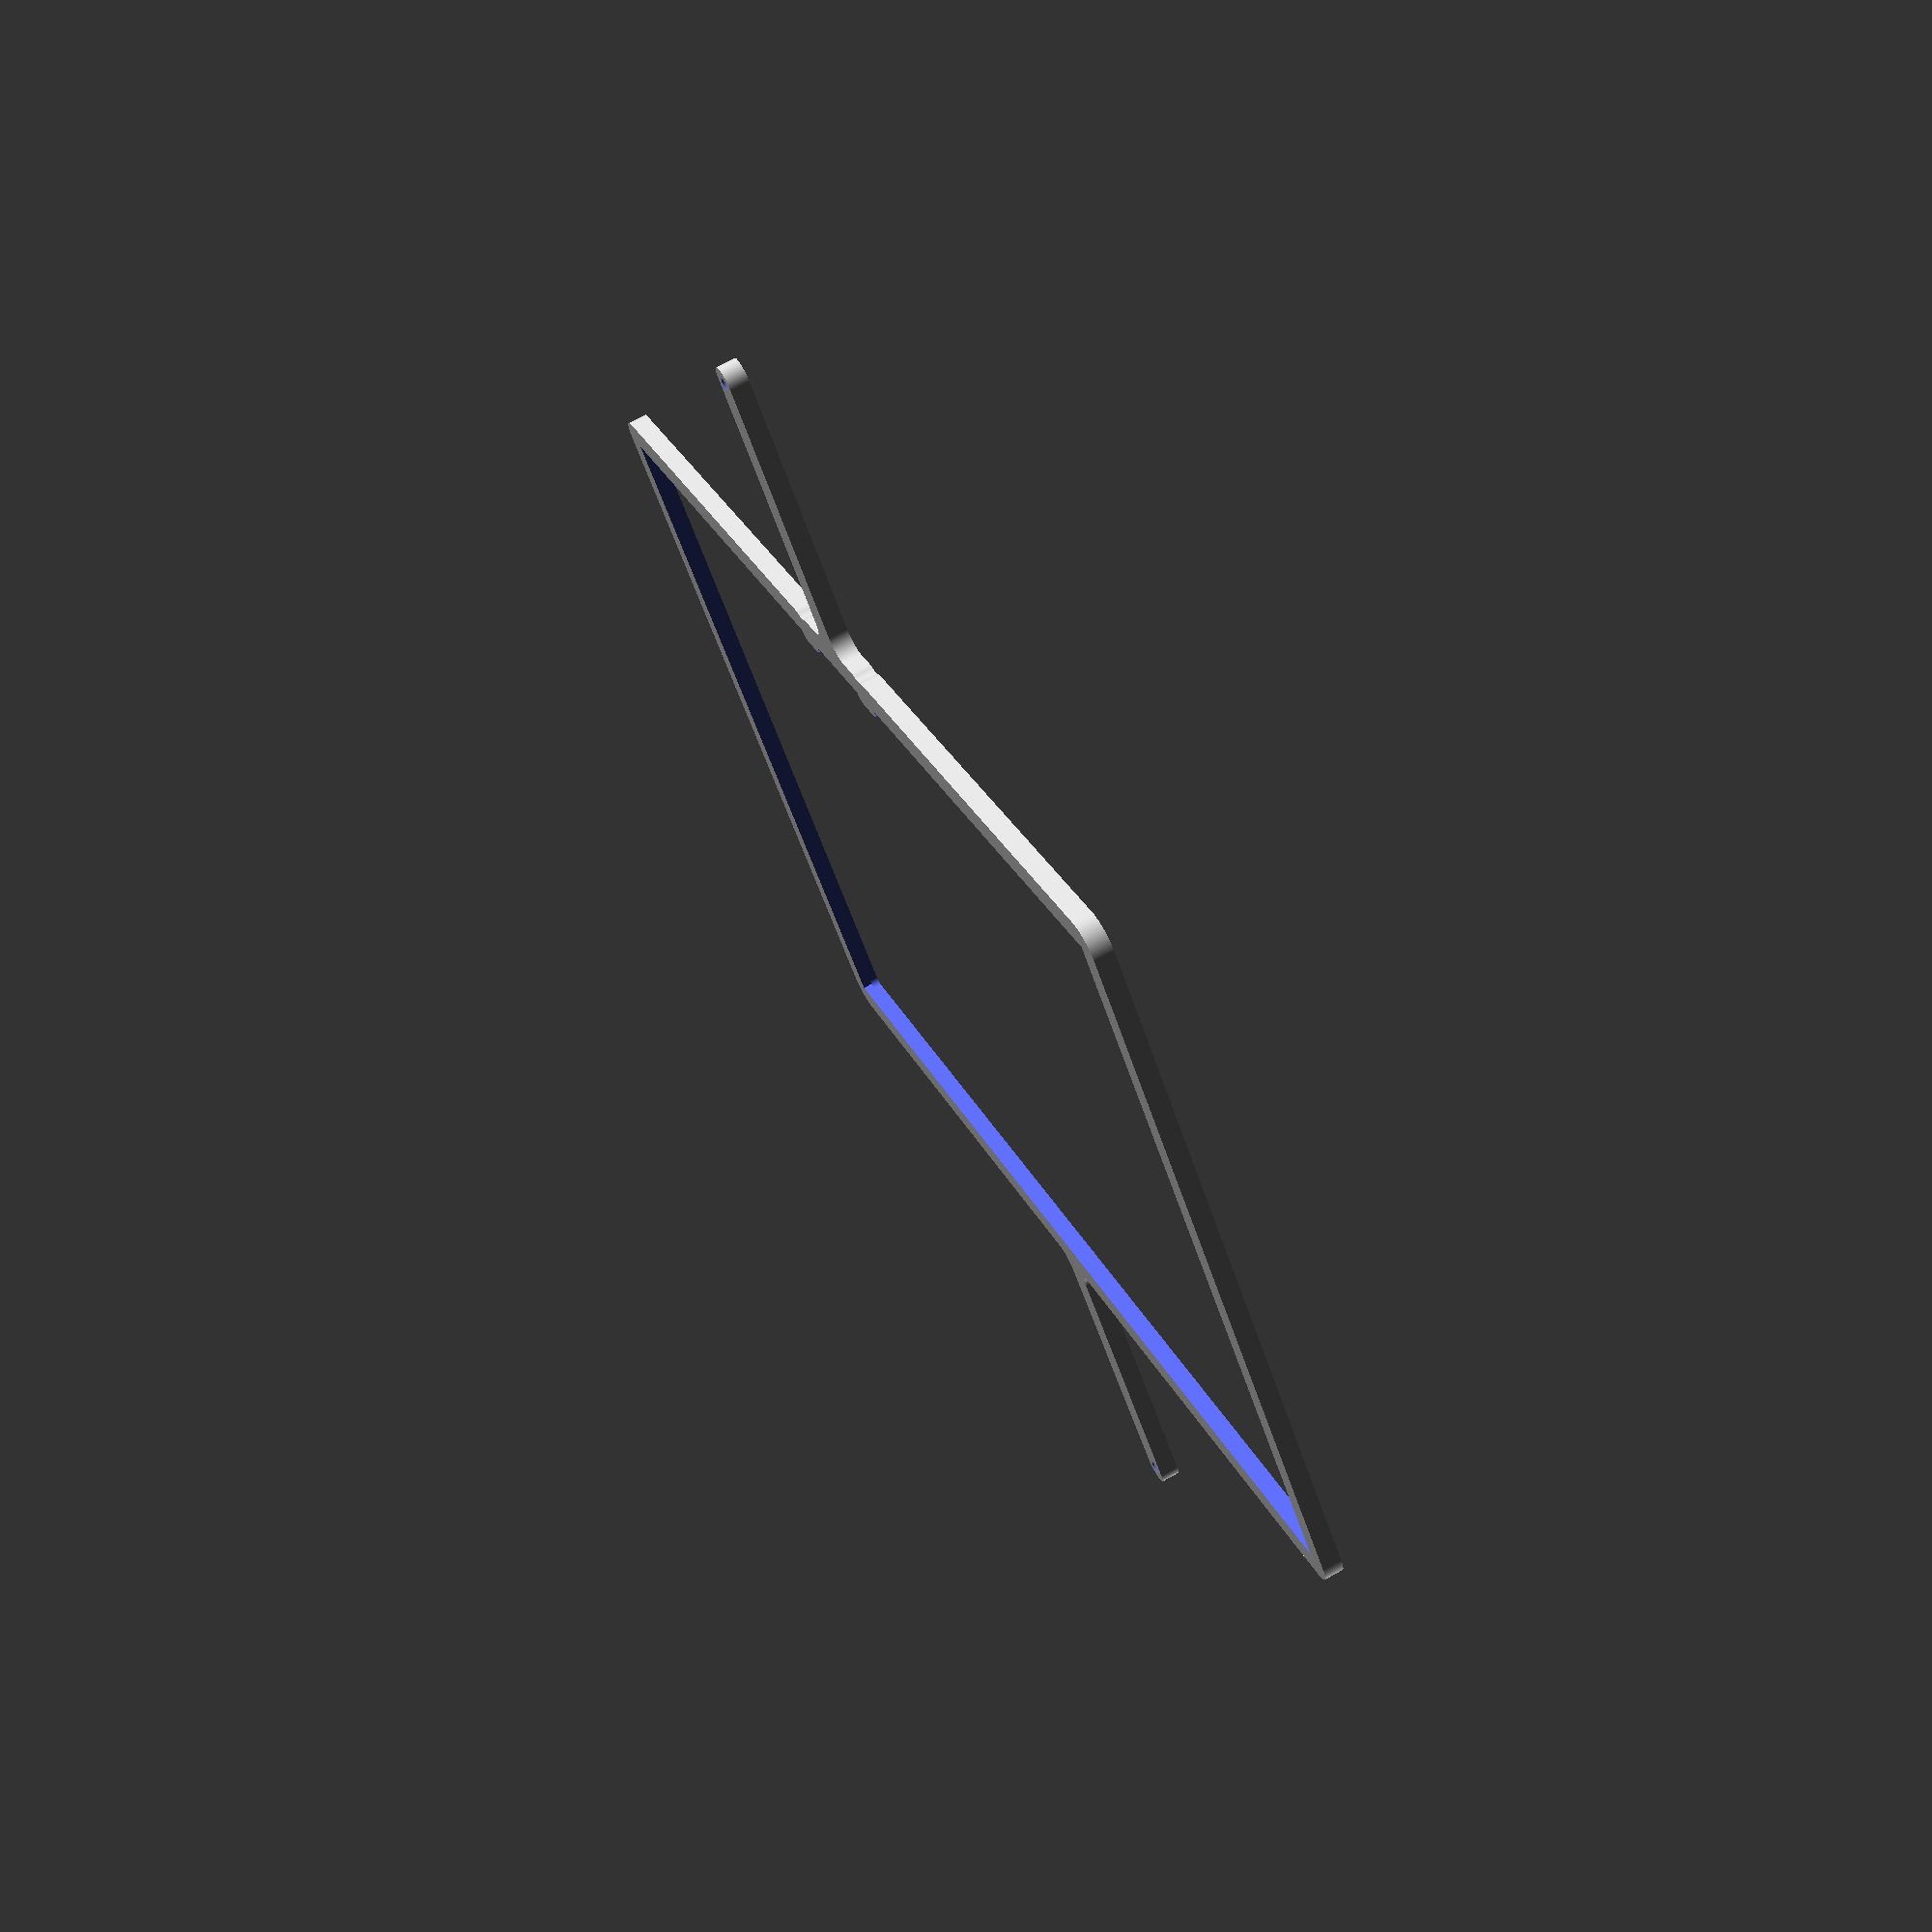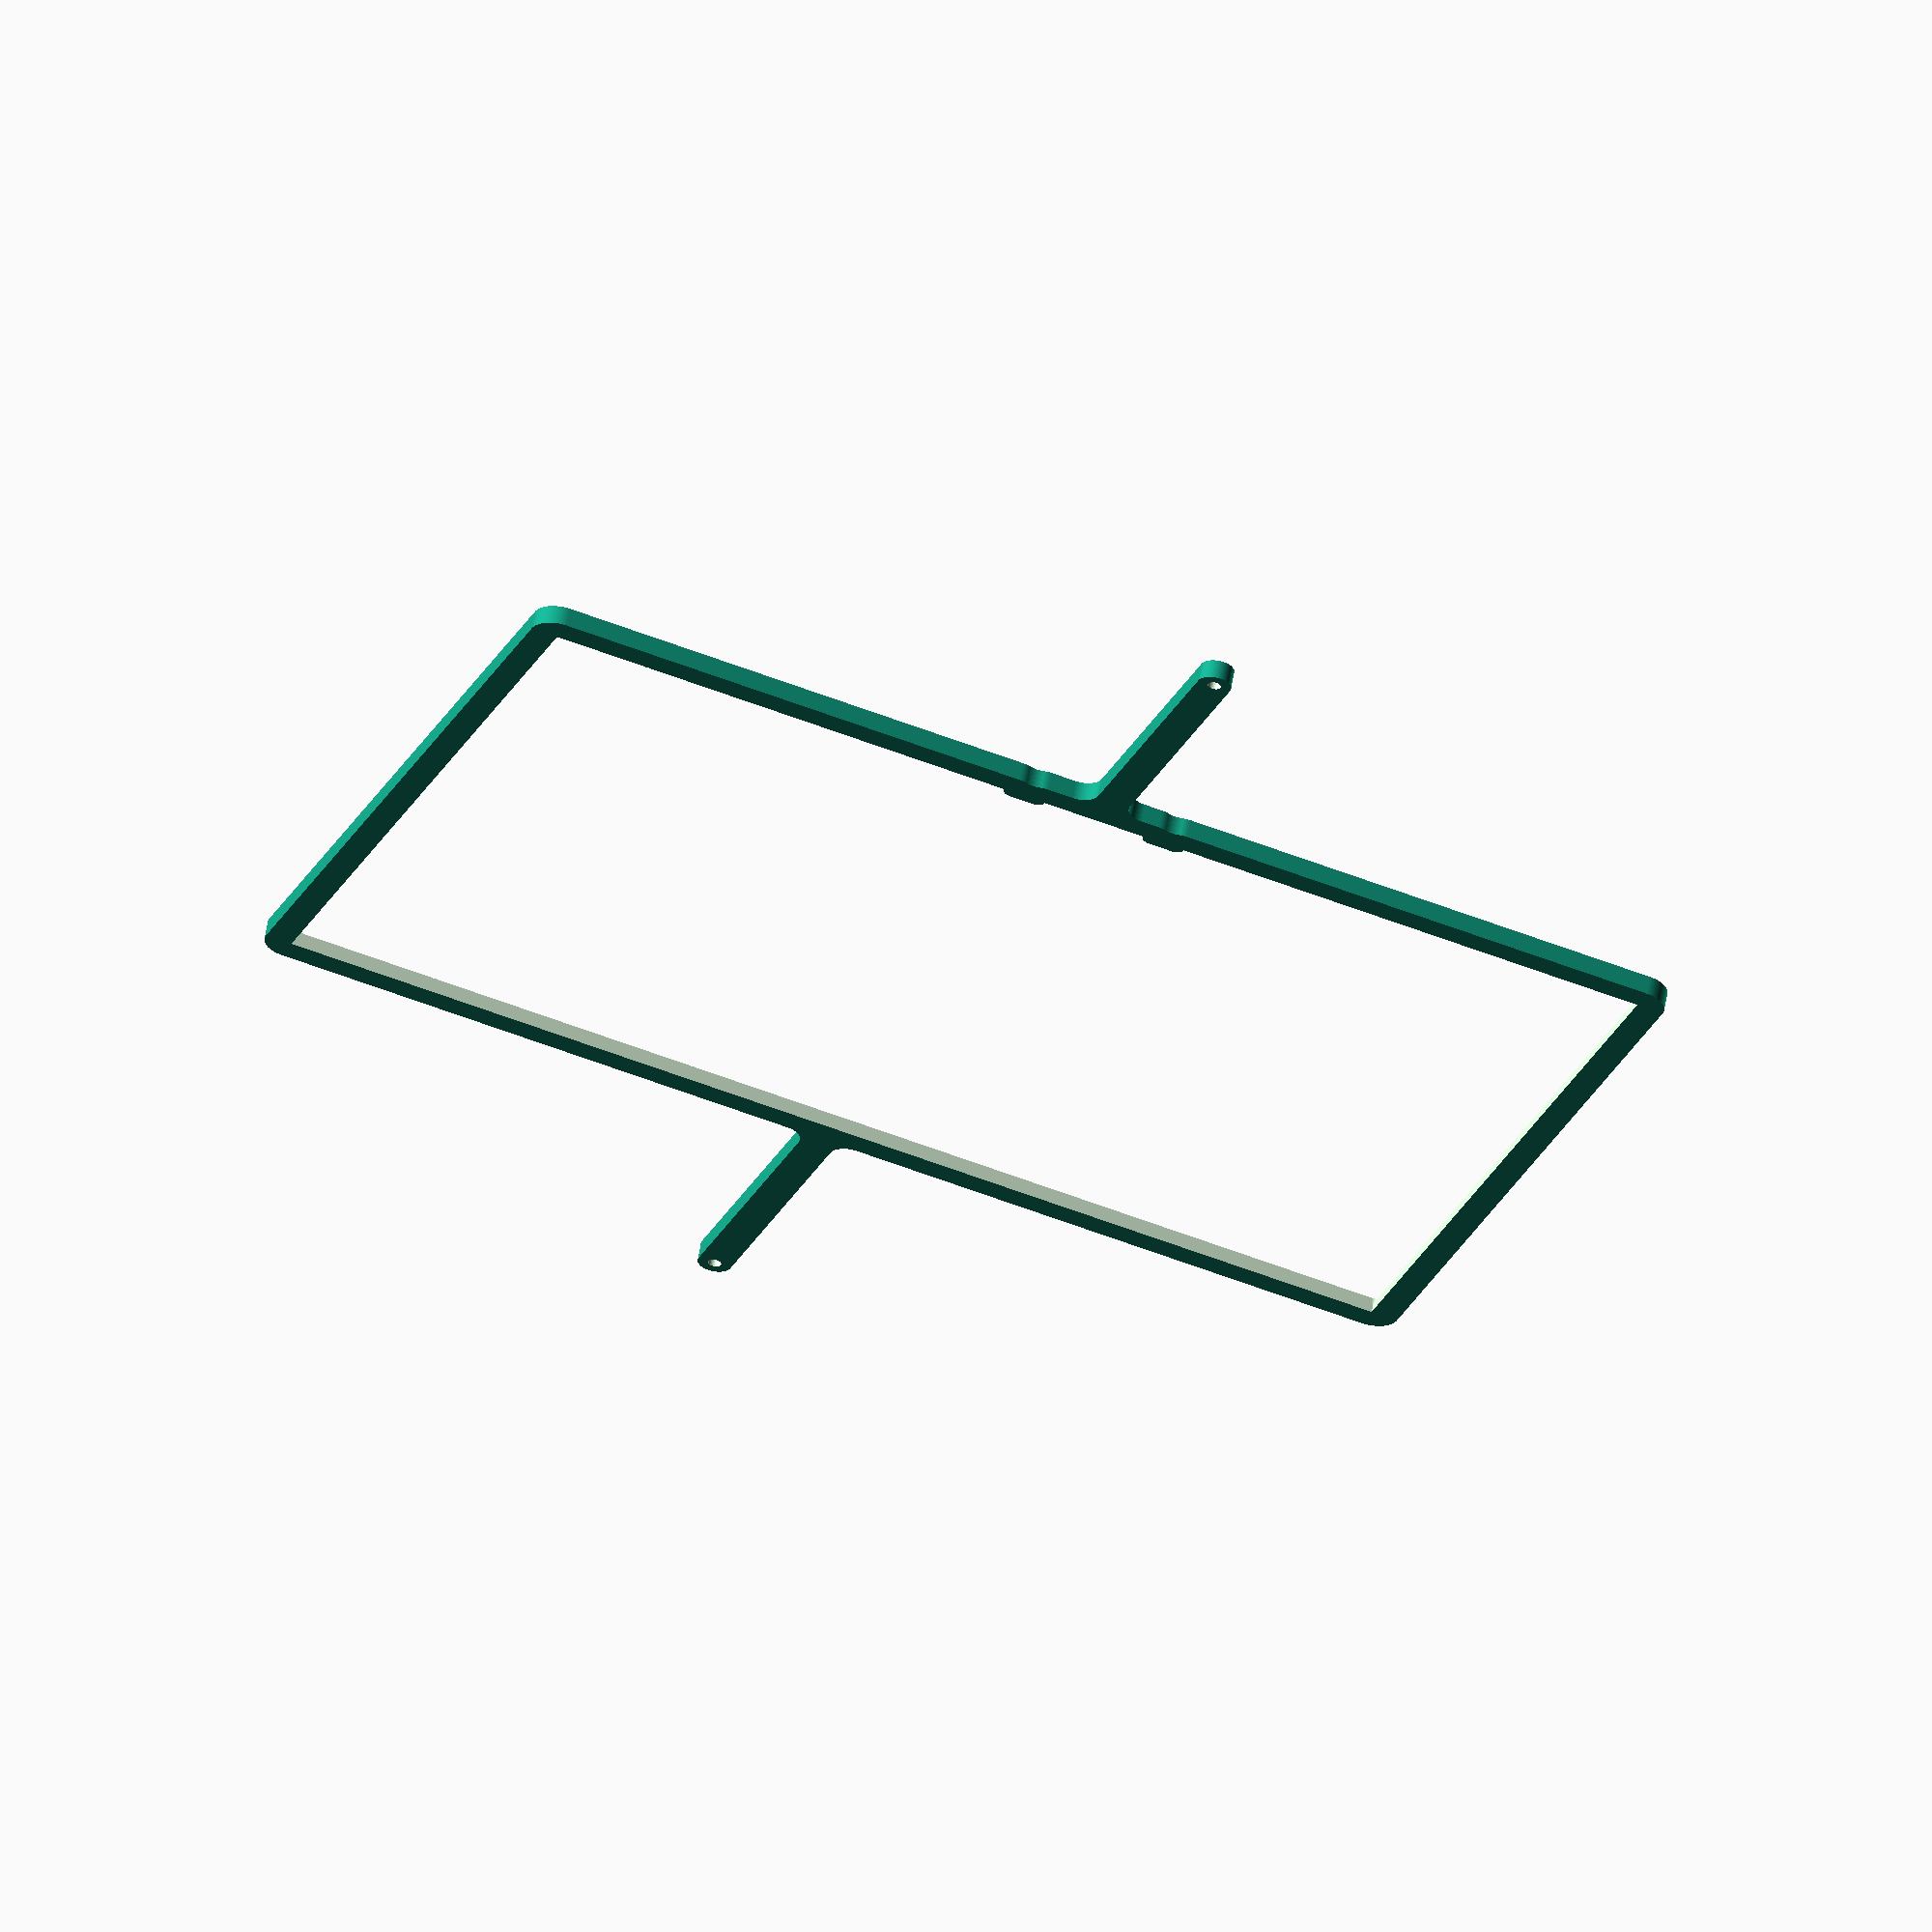
<openscad>
// Generated by SolidPython <Unknown> on 2023-10-12 12:06:01


scale(v = 0.0000010000) {
	translate(v = [-104500000, -75500000, 0]) {
		difference() {
			linear_extrude(convexity = 10, height = 2850000) {
				polygon(points = [[113924137.9119482785, 17220095.2142621465], [114062414.6066917330, 17269553.6247592568], [114202833.7547481358, 17312133.0319488458], [114345172.7540672421, 17347772.2284923196], [114489088.8073510081, 17376385.3839402720], [114634235.3192564547, 17397903.5887707993], [114780262.7311075777, 17412275.0203455836], [114926819.3627428859, 17419465.0677151121], [115073552.2594722807, 17419456.4149728157], [115220108.0421035141, 17412249.0829572417], [115366133.7579914629, 17397860.4292018227], [115511277.7310586572, 17376325.1061325669], [115655190.4087436050, 17347694.9776138961], [115797525.2038331181, 17312038.9940441698], [115937939.3291534930, 17269443.0263014585], [116076210.1898757815, 17219968.3079770096], [116086384.8417036384, 17216043.5116626993], [116086614.8935348988, 17215957.9989991151], [116294480.7739989161, 17141582.3975532055], [116294712.8551286757, 17141502.5563989952], [116329174.3596699834, 17130118.0130374879], [116329644.0494988859, 17129975.5341852270], [116364622.6567142606, 17120295.6498856284], [116364859.9824898094, 17120233.0980115086], [116579015.0156855434, 17066590.0545795970], [116579253.8050828427, 17066533.3458110206], [116614665.2484440058, 17058581.4402623735], [116615146.6419576406, 17058485.6851385720], [116650905.6121962070, 17052280.9151777737], [116651147.9263391048, 17052241.9265018590], [116869529.6822294742, 17019848.0529160947], [116869772.8802218884, 17019815.0226695910], [116905793.2308462709, 17015372.3361309841], [116906281.6919619739, 17015324.2269098349], [116942476.6467927396, 17012654.3266143948], [116942721.6156853288, 17012639.2766189463], [117163226.9585836530, 17001806.5435899049], [117163472.2230415642, 17001797.5099648014], [117236571.9723810852, 17000003.0117831267], [117236817.3846661747, 16999999.9999698922], [189972320.2052247822, 16999999.9404877350], [189972504.7214849293, 17000001.6429450139], [190027476.4943379462, 17001016.1342069134], [190027660.9477718771, 17001021.2409993857], [190193570.1251261830, 17007146.9578586780], [190193754.4529290795, 17007155.4672475159], [190248651.3624743819, 17010197.5595381893], [190248835.5018842220, 17010209.4686260261], [190255548.4125118852, 17010705.8549725860], [190255675.0727778673, 17010716.0303914174], [190293397.5104776621, 17013987.8531835340], [190293524.0312233567, 17013999.6371993311], [190407306.9448538125, 17025326.8919628263], [190407433.3056508005, 17025340.2826728970], [190445060.4216145873, 17029569.6176858582], [190445186.6020601392, 17029584.6129280925], [190460417.9225353301, 17031492.9117419571], [190460543.9022558928, 17031509.5090951696], [190498051.3958235085, 17036693.6249043159], [190498177.1544779539, 17036711.8216886334], [190611237.6331853271, 17053805.2791828848], [190611363.1504682004, 17053825.0724601932], [190648726.7982337475, 17059960.6210161336], [190648852.0538785756, 17059982.0075905398], [190663966.7512543797, 17062661.6812688001], [190664091.7250369191, 17062684.6576871462], [190701287.3964949846, 17069767.6764782742], [190701412.0682365596, 17069792.2390307039], [190813458.0884992182, 17092607.7486231141], [190813582.4380698502, 17092633.8933436722], [190850586.1111991704, 17100659.8079552278], [190850710.1185209155, 17100687.5306224935], [190865669.1530973017, 17104131.6578452028], [190865792.7981474996, 17104160.9539829716], [190902580.5749247670, 17113124.5810513049], [190902703.8377392292, 17113155.4459293149], [191013445.9962762296, 17141634.0775185041], [191013568.8569525182, 17141666.5061532035], [191050116.9787856042, 17151562.0567131229], [191050239.4174861908, 17151596.0438684672], [191065004.1516242325, 17155795.7288112752], [191065126.1485796869, 17155831.2689995691], [191101411.0116534829, 17166652.3522234671], [191101532.5471657813, 17166689.4397062697], [191210684.8084367514, 17200757.6359326690], [191210805.8628822863, 17200796.2647217028], [191246804.0334011316, 17212535.8920465410], [191246924.5872340202, 17212576.0559046529], [191261456.8851524889, 17217520.4512156993], [191261576.9189077020, 17217562.1436578967], [191297265.1482299864, 17230212.7332987003], [191297384.6425264180, 17230255.9475931637], [191404665.0775300860, 17269825.7138295770], [191404784.0130737722, 17269870.4429987706], [191440139.2527271211, 17283423.8248453587], [191440257.6103142798, 17283470.0616671517], [191454519.9365909100, 17289146.3964848146], [191454637.6971111000, 17289194.1334936433], [191489637.1136772931, 17303641.5543869548], [191489754.2581164837, 17303690.7838750258], [191594885.7725865543, 17348659.9155084491], [191595002.2820301652, 17348710.6295269951], [191629623.2718909979, 17364042.7589119114], [191629739.1275269985, 17364094.9492724538], [191643694.6440480947, 17370488.5622109585], [191643809.8271700144, 17370542.2204866670], [191678030.0311071277, 17386749.1564386487], [191678144.5231170654, 17386804.2739656493], [191780855.5732258260, 17437056.6203803867], [191780969.3556375206, 17437113.1882592142], [191814766.6732701957, 17454184.4638782144], [191814879.7277119160, 17454242.4729752094], [191828492.3888220489, 17461336.8499937691], [191828604.6970396042, 17461396.2909425758], [191861957.3011001050, 17479320.8811138719], [191862068.8449598253, 17479381.7443169355], [191962094.1386888921, 17534787.5089001395], [191962204.9001804888, 17534849.7845302708], [191995091.2506093383, 17553616.1130441539], [191995201.2118488252, 17553679.7910460979], [192008435.8574525118, 17561456.6081027873], [192008545.0006852150, 17561521.6781948730], [192040943.8585430384, 17581117.6252232827], [192041052.1661462486, 17581184.0768990479], [192138133.3485081792, 17641600.1522917636], [192138240.8029941916, 17641667.9748216867], [192170131.2441776097, 17662080.8847449869], [192170237.8281964064, 17662150.0671781935], [192183060.2745727897, 17670589.2375588492], [192183165.9709149599, 17670659.7687248960], [192214527.3996711075, 17691876.4583059587], [192214632.1912705004, 17691948.3268166222], [192308518.5116130412, 17757218.6645453870], [192308622.3815496266, 17757291.8587965220], [192339434.5437768102, 17779298.6256944090], [192339537.4752793908, 17779373.1338678077], [192351914.6033757031, 17788452.8600681759], [192352016.5798245668, 17788528.6701334752], [192382259.5761528909, 17811311.3017528132], [192382360.5810825825, 17811388.4014694467], [192472809.5407512486, 17881344.4150030315], [192472909.5578531325, 17881422.7919222005], [192502563.8564960361, 17904966.5745920017], [192502662.8696209788, 17905046.2160586827], [192514562.7105957866, 17914743.0460853353], [192514660.7037567794, 17914823.9392403327], [192543707.1531258523, 17939113.6677169502], [192543804.1105005741, 17939195.7994989604], [192630582.0891883969, 18013656.7996905223], [192630677.9951217473, 18013740.1568382494], [192659097.8361943960, 18038760.1441246904], [192659192.6752010584, 18038844.7131789848], [192670584.4929958880, 18049133.6011228748], [192670678.2497628033, 18049219.3684289195], [192698453.1281982660, 18074953.4559065364], [192698545.7875871360, 18075040.4076160230], [192781428.6467510462, 18153814.0694039352], [192781520.1938007474, 18153902.1914773285], [192808632.1717933118, 18180333.7593412176], [192808722.5917223394, 18180423.0375500098], [192819576.9624499083, 18191277.4082776010], [192819666.2406587005, 18191367.8282066099], [192846097.8085227609, 18218479.8061993346], [192846185.9305961430, 18218571.3532490246], [192924959.5923840404, 18301454.2124129348], [192925046.5440935194, 18301546.8718017973], [192950780.6315710247, 18329321.7502371334], [192950866.3988770545, 18329415.5070040412], [192961155.2868210375, 18340807.3247989826], [192961239.8558753431, 18340902.1638056338], [192986259.8431617320, 18369322.0048782490], [192986343.2003094554, 18369417.9108115882], [193060804.2005010247, 18456195.8894994147], [193060886.3322830200, 18456292.8468741253], [193085176.0607596636, 18485339.2962432019], [193085256.9539146721, 18485437.2894041948], [193094953.7839412093, 18497337.1303788871], [193095033.4254078865, 18497436.1435038336], [193118577.2080778480, 18527090.4421469569], [193118655.5849970281, 18527190.4592488371], [193188611.5985304713, 18617639.4189173169], [193188688.6982471049, 18617740.4238470048], [193211471.3298666179, 18647983.4201755486], [193211547.1399319172, 18648085.3966244273], [193220626.8661321700, 18660462.5247205831], [193220701.3743055761, 18660565.4562231675], [193242708.1412035525, 18691377.6184504777], [193242781.3354546726, 18691481.4883870706], [193308051.6731833518, 18785367.8087294810], [193308123.5416940451, 18785472.6003288664], [193329340.2312751412, 18816834.0290850922], [193329410.7624411583, 18816939.7254272364], [193337849.9328217506, 18829762.1718034893], [193337919.1152549386, 18829868.7558222860], [193358332.0251782835, 18861759.1970057897], [193358399.8477082253, 18861866.6514917910], [193418815.9231010377, 18958947.8338538669], [193418882.3747768104, 18959056.1414570808], [193438478.3218051195, 18991454.9993147738], [193438543.3918972015, 18991564.1425474696], [193446320.2089537978, 19004798.7881509662], [193446383.8869557381, 19004908.7493904792], [193465150.2154697180, 19037795.0998194851], [193465212.4910998344, 19037905.8613110706], [193520618.2556830347, 19137931.1550401039], [193520679.1188860834, 19138042.6988998167], [193538603.7090574503, 19171395.3029604293], [193538663.1500062346, 19171507.6111779921], [193545757.5270247757, 19185120.2722880691], [193545815.5361217856, 19185233.3267297894], [193562886.8117407858, 19219030.6443624943], [193562943.3796196282, 19219144.4267741926], [193613195.7260344028, 19321855.4768830501], [193613250.8435614109, 19321969.9688930064], [193629457.7795132697, 19356190.1728298664], [193629511.4377889931, 19356305.3559517860], [193635905.0507275462, 19370260.8724729940], [193635957.2410880923, 19370376.7281089947], [193651289.3704729676, 19404997.7179697044], [193651340.0844914913, 19405114.2274133116], [193696309.2161250412, 19510245.7418836802], [193696358.4456131160, 19510362.8863228634], [193710805.8665063083, 19545362.3028887697], [193710853.6035151184, 19545480.0634089559], [193716529.9383328855, 19559742.3896857724], [193716576.1751546562, 19559860.7472729310], [193730129.5570011139, 19595215.9869259745], [193730174.2861703336, 19595334.9224696495], [193769744.0524068475, 19702615.3574736118], [193769787.2667013109, 19702734.8517700471], [193782437.8563421369, 19738423.0810923725], [193782479.5487843156, 19738543.1148475856], [193787423.9440954030, 19753075.4127661027], [193787464.1079535186, 19753195.9665990099], [193799203.7352783084, 19789194.1371177882], [193799242.3640673459, 19789315.1915633269], [193833310.5602937341, 19898467.4528342709], [193833347.6477765441, 19898588.9883465581], [193844168.7310004234, 19934873.8514202759], [193844204.2711887062, 19934995.8483757377], [193848403.9561314881, 19949760.5825136453], [193848437.9432868361, 19949883.0212142207], [193858333.4938468337, 19986431.1430475861], [193858365.9224815369, 19986554.0037238784], [193886844.5540706813, 20097296.1622607745], [193886875.4189487100, 20097419.4250752479], [193895839.0460170209, 20134207.2018525004], [193895868.3421548009, 20134330.8469026983], [193899312.4693775177, 20149289.8814790845], [193899340.1920447648, 20149413.8888008296], [193907366.1066563129, 20186417.5619301461], [193907392.2513768971, 20186541.9115007669], [193930207.7609692812, 20298587.9317632951], [193930232.3235217035, 20298712.6035048626], [193937315.3423128724, 20335908.2749632075], [193937338.3187312186, 20336033.2487457655], [193940017.9924094379, 20351147.9461213462], [193940039.3789838552, 20351273.2017661780], [193946174.9275397956, 20388636.8495317362], [193946194.7208171189, 20388762.3668146096], [193963288.1783113778, 20501822.8455221877], [193963306.3750956953, 20501948.6041766293], [193968490.4909048080, 20539456.0977439657], [193968507.0882580280, 20539582.0774645321], [193970415.3870719075, 20554813.3979397677], [193970430.3823141158, 20554939.5783853084], [193974659.7173271179, 20592566.6943493895], [193974673.1080372036, 20592693.0551463589], [193986000.3628006577, 20706475.9687763713], [193986012.1468164325, 20706602.4895220958], [193989283.9696085751, 20744324.9272221848], [193989294.1450274289, 20744451.5874881633], [193989790.5313814878, 20751164.4982173704], [193989802.4404692948, 20751348.6376265064], [193992844.5327524841, 20806245.5469696335], [193992853.0421413183, 20806429.8747718520], [193998978.7590006292, 20972339.0515152887], [193998983.8657931089, 20972523.5049485452], [193999998.3570624590, 21027495.2775992490], [194000000.0595197678, 21027679.7938587144], [194000000.0000072718, 129986699.0119491071], [193999999.6068675518, 129986787.6834706515], [193999765.3048556149, 130013210.2351609766], [193999764.1254674792, 130013298.8997104615], [193998191.8026864529, 130101948.4040826410], [193998187.5266633630, 130102113.0282573700], [193996509.5435407758, 130151153.8667628914], [193996502.5571634471, 130151318.3982000500], [193991739.5500331223, 130245236.8958552927], [193991725.8687441945, 130245458.1549724638], [193986919.1535339057, 130311331.9346118718], [193986900.5709982812, 130311552.8360921144], [193973084.1187153459, 130456538.9602191150], [193973067.8499166369, 130456696.4657223970], [193967848.7872723341, 130503588.8221828192], [193967830.0265943706, 130503746.0503429621], [193967430.6834300458, 130506881.6186822355], [193967409.4355766177, 130507038.5300779343], [193960708.2028141618, 130553742.1186845899], [193960684.4731126726, 130553898.6739740074], [193937718.7252769470, 130697719.5520456731], [193937681.3450890779, 130697938.0594738126], [193925823.1864250004, 130762913.7736151814], [193925780.9718098044, 130763131.3987535834], [193908572.4260739982, 130846869.1519481689], [193908525.3977768719, 130847085.7878497988], [193893798.9920008183, 130911472.0622257441], [193893747.1731327772, 130911687.6024296880], [193858135.1211509407, 131052909.5989341140], [193858095.1892504692, 131053062.8245869875], [193845835.5058230758, 131098624.1225444078], [193845793.1527763307, 131098776.6967126131], [193844923.6025630832, 131101815.6350466758], [193844878.8389891088, 131101967.5194758475], [193831182.6620452702, 131147117.7846622020], [193831135.4991675019, 131147268.9412708431], [193788107.0264700055, 131281429.7761949897], [193788026.6043833196, 131281670.0202972740], [193763161.8668354154, 131352936.1996932179], [193763075.3845229745, 131353174.3293855041], [193718341.6651765704, 131471649.5426297784], [193718249.1781469584, 131471885.4050686359], [193689806.7815587521, 131541800.7365440279], [193689708.3491747379, 131542034.1803413182], [193637130.2259449661, 131662445.5035341978], [193637039.2696002126, 131662647.6661369354], [193609273.3302408457, 131722576.8907819986], [193609177.9149457514, 131722776.9874987751], [193571529.6356858313, 131799528.2247870713], [193571429.8083301187, 131799726.1572847813], [193541034.9291402102, 131858365.8253781796], [193540930.7387818396, 131858561.4963873327], [193477895.7697284520, 131973843.4918238968], [193477771.4190887511, 131974064.2221098095], [193439893.8324276805, 132039351.3719000369], [193439763.9299979210, 132039568.8812089264], [193365995.8698402047, 132159605.7605046034], [193365911.8991364241, 132159740.0049766749], [193340575.0814642012, 132199541.7308126688], [193340488.9956801832, 132199674.6288757175], [193338749.5776158273, 132202313.8879710287], [193338661.3983356059, 132202445.4063040316], [193312077.0138617158, 132241424.9164523631], [193311986.7631941736, 132241555.0220801532], [193230768.8017269373, 132356682.0033892095], [193230620.1476322114, 132356887.1543112993], [193185561.2594113350, 132417441.4282423258], [193185407.4559936821, 132417642.7475146949], [193104326.3748710155, 132521031.3546213210], [193104187.6495465338, 132521204.2651731968], [193062286.6670555472, 132572260.7732921988], [193062144.1429428160, 132572430.5662599206], [193006459.8132462204, 132637295.0463918149], [193006313.5603855550, 132637461.6383344531], [192962190.7920125425, 132686610.8058371097], [192962040.8822766542, 132686774.1148867160], [192872122.4469674528, 132782576.1022721976], [192871946.7393533587, 132782758.6174087077], [192818913.9249701202, 132836467.5002640635], [192818733.6501411200, 132836645.5056761652], [192717232.9312402010, 132934360.3108633161], [192717117.9924063087, 132934469.2223955095], [192682613.5955834687, 132966649.6249602437], [192682496.9466696680, 132966756.7029144764], [192680151.5188663006, 132968875.7197125703], [192680033.1891195178, 132968980.9372415841], [192644527.1418659687, 133000052.6658341885], [192644407.1609546840, 133000155.9965571165], [192533300.7508233786, 133094321.9998217821], [192533130.0585762560, 133094463.4456819743], [192481809.1921327114, 133136040.2183150351], [192481635.4064238369, 133136177.8457177877], [192414033.8143711090, 133188505.3729702830], [192413857.0206035674, 133188639.1142816395], [192360743.7932096124, 133227900.3474622369], [192360564.0782648325, 133228030.1369580179], [192253201.4803260863, 133303770.6040775478], [192252992.6294302940, 133303914.0134358108], [192190233.8812388778, 133345848.0452522188], [192190021.4644201994, 133345986.1178267896], [192070928.6255234480, 133421268.7507083714], [192070794.1157639921, 133421352.2957979441], [192030518.1585590243, 133445928.2796146572], [192030382.3428216279, 133446009.6844231486], [192027658.3711174428, 133447613.1936772466], [192027521.2834546566, 133447692.4377943575], [191986487.3540923297, 133470980.8115107566], [191986349.0288757384, 133471057.8750678301], [191858561.4963867962, 133540930.7387820929], [191858365.8253776729, 133541034.9291404933], [191799726.1572847068, 133571429.8083301783], [191799528.2247869968, 133571529.6356858760], [191722776.9874994457, 133609177.9149454087], [191722576.8907826841, 133609273.3302405179], [191662647.6661367416, 133637039.2696002871], [191662445.5035339892, 133637130.2259450406], [191528972.2251079977, 133695411.9082227200], [191528826.6154242456, 133695474.1213834882], [191485293.6208855808, 133713667.8042391539], [191485147.0443820059, 133713727.7040385455], [191482211.6687932611, 133714900.2371629179], [191482064.1622204185, 133714957.8085824549], [191437976.9161495268, 133731763.9516006112], [191437828.5164912939, 133731819.1802056283], [191305399.3978284895, 133779913.9576794207], [191305160.1917810440, 133779997.4166968316], [191233584.7716433704, 133803957.4403000623], [191233343.5281196237, 133804034.8127949685], [191112274.4268240333, 133841179.8597232997], [191112031.3006659746, 133841251.0960341841], [191039334.1917853951, 133861555.1315798461], [191039089.3390434086, 133861620.1859837323], [190911687.6024300456, 133893747.1731327027], [190911472.0622261167, 133893798.9920007288], [190847085.7878502607, 133908525.3977767527], [190846869.1519486606, 133908572.4260738790], [190763131.3987533152, 133925780.9718098342], [190762913.7736149132, 133925823.1864250600], [190697938.0594735742, 133937681.3450891227], [190697719.5520454347, 133937718.7252769917], [190567973.2654815912, 133958437.0002576560], [190567722.6015565991, 133958473.7771174610], [190492910.0101686120, 133968483.7555822581], [190492658.4950301647, 133968514.1706418544], [190352582.3724014461, 133983655.4704514593], [190352424.8161599636, 133983671.2403007448], [190305441.7594056129, 133987998.3741342276], [190305283.9732184112, 133988011.6472844034], [190302132.2029597163, 133988251.6639643908], [190301974.2263880670, 133988262.4370875210], [190254877.7147452533, 133991099.7422227859], [190254719.5873980224, 133991108.0126177669], [190109211.0757650435, 133997563.6901949793], [190108989.5745514333, 133997571.0591190308], [190042974.1486246586, 133999035.1527524441], [190042752.5385056734, 133999037.6111751348], [109990088.0723792613, 133999965.3476401418], [109843254.2735788226, 134003571.5911692232], [109696896.7165549397, 134014369.1986018568], [109551245.2605969757, 134032335.1720378846], [109406650.7876426280, 134057426.2305123061], [109263461.6333038956, 134089581.9283591509], [109122022.7477061599, 134128724.8008287400], [108982674.8644873053, 134174760.5507037193], [108845753.6799496412, 134227578.2754668891], [108711589.0443545580, 134287050.7344698310], [108580504.1672915816, 134353034.6554636061], [108452814.8390533775, 134425371.0797475874], [108328828.6698762476, 134503885.7451116145], [108208844.3488968760, 134588389.5056389868], [108093150.9245882779, 134678678.7873732746], [107982027.1084322333, 134774536.0787344873], [107875740.6034853607, 134875730.4545188844], [107774547.4594699144, 134982018.1322082877], [107678691.4559373707, 135093143.0592545867], [107588403.5149894506, 135208837.5299244225], [107503901.1449747831, 135328822.8302169144], [107425387.9165017605, 135452809.9092974067], [107353052.9720238149, 135580500.0758397579], [107287070.5701872259, 135711585.7175865769], [107227599.6660324633, 135845751.0424036980], [107174783.5280630291, 135982672.8390405476], [107128749.3931043297, 136122021.2557622194], [107089608.1597834975, 136263460.5949800909], [107057454.1213688999, 136406650.1219640076], [107032364.7386125922, 136551244.8856908679], [107014400.4531436563, 136696896.5498481095], [107003604.5418606848, 136843254.2319964468], [107000000.0000000000, 136990088.0725800693], [107000000.0000000000, 177963182.6128612757], [106999996.9881869555, 177963428.0251465142], [106998202.4900632054, 178036527.7745253444], [106998193.4564383030, 178036773.0389833748], [106989768.3602421880, 178208269.8118407130], [106989753.3102469146, 178208514.7807334363], [106987083.4099783301, 178244709.7355847359], [106987035.3007575423, 178245198.1967007518], [106982592.6142437905, 178281218.5473470986], [106982559.5839974433, 178281461.7453396320], [106957365.4336911589, 178451306.9105243683], [106957326.4450154006, 178451549.2246674299], [106951121.6750774235, 178487308.1949290633], [106951025.9199539274, 178487789.5884430408], [106943074.0144259930, 178523201.0318283737], [106943017.3056575507, 178523439.8212258220], [106901296.7346809804, 178689997.6769509315], [106901234.1828069836, 178690235.0027266443], [106891554.2985261530, 178725213.6099663675], [106891411.8196741343, 178725683.2997956276], [106880027.2763289511, 178760144.8043628931], [106879947.4351748526, 178760376.8854928017], [106822102.2354337126, 178922043.3885565996], [106822016.7227702290, 178922273.4403880537], [106808954.9467234313, 178956134.8214978874], [106808767.1162921190, 178956588.2842725813], [106794059.5745059848, 178989767.9668928981], [106793957.3698801845, 178989991.1046871543], [106720544.6222690940, 179145209.3182903528], [106720436.9723498076, 179145429.8806525767], [106704119.0965805650, 179177847.9320219159], [106703887.7234797031, 179178280.8006476760], [106685998.8249199986, 179209859.1228396297], [106685875.2411089092, 179210071.1683592498], [106597601.9505185038, 179357346.2562545240], [106597473.2000709921, 179357555.2050114870], [106578056.3746436834, 179388217.7230831385], [106577783.6871227175, 179388625.8287984431], [106556885.7116612792, 179418298.6740576029], [106556741.9388445616, 179418497.5851883292], [106454458.2253188342, 179556411.2077695429], [106454309.6142802984, 179556606.5306304395], [106431980.8338376433, 179585218.2185943425], [106431669.4580264390, 179585597.6311180592], [106407963.6645915061, 179613079.2337229848], [106407801.0873799920, 179613263.0948419273], [106292491.9989934117, 179740487.0685333312], [106292324.9585693777, 179740666.8844322264], [106267299.2614739090, 179766952.1960916519], [106266952.1960917711, 179767299.2614738047], [106240666.8844327182, 179792324.9585689306], [106240487.0685338080, 179792491.9989929497], [106113263.0948416442, 179907801.0873802304], [106113079.2337227166, 179907963.6645917594], [106085597.6311176717, 179931669.4580267966], [106085218.2185939401, 179931980.8338379860], [106056606.5306308866, 179954309.6142799854], [106056411.2077700049, 179954458.2253185511], [105918497.5851885378, 180056741.9388444126], [105918298.6740577817, 180056885.7116611004], [105888625.8287985772, 180077783.6871225834], [105888217.7230832726, 180078056.3746435642], [105857555.2050112933, 180097473.2000710666], [105857346.2562543601, 180097601.9505185783], [105710071.1683588773, 180185875.2411091030], [105709859.1228392422, 180185998.8249201775], [105678280.8006478846, 180203887.7234795392], [105677847.9320221394, 180204119.0965804160], [105645429.8806524128, 180220436.9723498821], [105645209.3182901591, 180220544.6222691536], [105489991.1046871245, 180293957.3698801398], [105489767.9668928832, 180294059.5745059550], [105456588.2842725068, 180308767.1162921488], [105456134.8214977980, 180308954.9467234612], [105422273.4403885901, 180322016.7227700055], [105422043.3885571659, 180322102.2354334891], [105260376.8854918927, 180379947.4351751804], [105260144.8043619543, 180380027.2763292789], [105225683.2997961789, 180391411.8196739554], [105225213.6099669337, 180391554.2985259891], [105190235.0027257800, 180401234.1828072071], [105189997.6769500673, 180401296.7346811891], [105023439.8212256283, 180443017.3056575954], [105023201.0318281651, 180443074.0144260228], [104987789.5884433538, 180451025.9199538529], [104987308.1949293911, 180451121.6750773787], [104951549.2246669829, 180457326.4450154901], [104951306.9105239362, 180457365.4336912334], [104781461.7453395277, 180482559.5839974582], [104781218.5473469645, 180482592.6142438054], [104745198.1967008561, 180487035.3007575274], [104744709.7355848551, 180487083.4099783301], [104708514.7807327658, 180489753.3102469742], [104708269.8118400425, 180489768.3602422178], [104536773.0389833599, 180498193.4564383030], [104536527.7745253146, 180498202.4900632203], [104500245.4122852236, 180499093.1720630527], [104499754.5877147764, 180499093.1720630527], [104463472.2254746854, 180498202.4900632203], [104463226.9610166401, 180498193.4564383030], [104291730.1881599575, 180489768.3602422178], [104291485.2192672342, 180489753.3102469742], [104255290.2644151449, 180487083.4099783301], [104254801.8032991439, 180487035.3007575274], [104218781.4526530355, 180482592.6142438054], [104218538.2546604723, 180482559.5839974582], [104048693.0894760638, 180457365.4336912334], [104048450.7753330171, 180457326.4450154901], [104012691.8050706089, 180451121.6750773787], [104012210.4115566462, 180451025.9199538529], [103976798.9681718349, 180443074.0144260228], [103976560.1787743717, 180443017.3056575954], [103810002.3230499327, 180401296.7346811891], [103809764.9972742200, 180401234.1828072071], [103774786.3900330663, 180391554.2985259891], [103774316.7002038211, 180391411.8196739554], [103739855.1956380457, 180380027.2763292789], [103739623.1145081073, 180379947.4351751804], [103577956.6114428341, 180322102.2354334891], [103577726.5596114099, 180322016.7227700055], [103543865.1785022020, 180308954.9467234612], [103543411.7157274932, 180308767.1162921488], [103510232.0331071168, 180294059.5745059550], [103510008.8953128755, 180293957.3698801398], [103354790.6817098409, 180220544.6222691536], [103354570.1193475872, 180220436.9723498821], [103322152.0679778606, 180204119.0965804160], [103321719.1993521154, 180203887.7234795392], [103290140.8771607578, 180185998.8249201775], [103289928.8316411227, 180185875.2411091030], [103142653.7437456399, 180097601.9505185783], [103142444.7949887067, 180097473.2000710666], [103111782.2769167274, 180078056.3746435642], [103111374.1712014228, 180077783.6871225834], [103081701.3259422183, 180056885.7116611004], [103081502.4148114622, 180056741.9388444126], [102943588.7922299951, 179954458.2253185511], [102943393.4693691134, 179954309.6142799854], [102914781.7814060599, 179931980.8338379860], [102914402.3688823283, 179931669.4580267966], [102886920.7662772834, 179907963.6645917594], [102886736.9051583558, 179907801.0873802304], [102759512.9314661920, 179792491.9989929497], [102759333.1155672818, 179792324.9585689306], [102733047.8039082289, 179767299.2614738047], [102732700.7385260910, 179766952.1960916519], [102707675.0414306223, 179740666.8844322264], [102707508.0010065883, 179740487.0685333312], [102592198.9126200080, 179613263.0948419273], [102592036.3354084939, 179613079.2337229848], [102568330.5419735610, 179585597.6311180592], [102568019.1661623567, 179585218.2185943425], [102545690.3857197016, 179556606.5306304395], [102545541.7746811658, 179556411.2077695429], [102443258.0611552447, 179418497.5851880610], [102443114.2883385271, 179418298.6740573347], [102422216.3128775209, 179388625.8287988007], [102421943.6253565550, 179388217.7230834961], [102402526.7999290079, 179357555.2050114572], [102402398.0494814962, 179357346.2562544942], [102314124.7588909417, 179210071.1683589518], [102314001.1750798523, 179209859.1228393316], [102296112.2765202075, 179178280.8006474972], [102295880.9034193456, 179177847.9320217371], [102279563.0276506990, 179145429.8806535602], [102279455.3777314126, 179145209.3182913363], [102206042.6301197410, 178989991.1046869159], [102205940.4254939407, 178989767.9668926597], [102191232.8837078959, 178956588.2842726409], [102191045.0532765836, 178956134.8214979172], [102177983.2772297114, 178922273.4403878450], [102177897.7645662278, 178922043.3885564208], [102120052.5648250282, 178760376.8854924738], [102119972.7236709297, 178760144.8043625653], [102108588.1803258806, 178725683.2997956872], [102108445.7014738619, 178725213.6099664271], [102098765.8171929568, 178690235.0027264357], [102098703.2653189600, 178689997.6769507229], [102056982.6943424493, 178523439.8212258220], [102056925.9855740070, 178523201.0318283737], [102048974.0800460726, 178487789.5884430408], [102048878.3249225765, 178487308.1949290633], [102042673.5549845994, 178451549.2246674299], [102042634.5663088411, 178451306.9105243683], [102017440.4160025567, 178281461.7453396320], [102017407.3857562095, 178281218.5473470986], [102012964.6992424577, 178245198.1967007518], [102012916.5900216699, 178244709.7355847359], [102010246.6897530854, 178208514.7807334363], [102010231.6397578120, 178208269.8118407130], [102001806.5435616970, 178036773.0389833748], [102001797.5099367946, 178036527.7745253444], [102000003.0118130445, 177963428.0251465142], [102000000.0000000000, 177963182.6128612757], [102000000.0000000000, 136990122.7246235311], [101996395.4049620181, 136843287.8015882075], [101985599.3345365524, 136696929.0457130671], [101967634.7846824080, 136551276.3234362304], [101942545.0335738659, 136406680.5249245763], [101910390.5246186703, 136263489.9941203296], [101871248.7208456844, 136122049.6895559728], [101825213.9182881415, 135982700.3533120155], [101772397.0188180953, 135845777.6901467443], [101712925.2629719973, 135711611.5587471724], [101646941.9234194756, 135580525.1770769954], [101574605.9598044008, 135452834.3437102437], [101496091.6357991248, 135328846.6770491600], [101411588.0992873311, 135208860.8742429912], [101321298.9266900569, 135093165.9916001260], [101225441.6325328201, 134982040.7482268512], [101124247.1454327404, 134875752.8545672596], [101017959.2517732978, 134774558.3674673438], [100906834.0083995461, 134678701.0733096898], [100791139.1257568747, 134588411.9007125795], [100671153.3229508549, 134503908.3642008901], [100547165.6562898904, 134425394.0401956439], [100419474.8229232281, 134353058.0765806437], [100288388.4412527084, 134287074.7370279431], [100154222.3098534793, 134227602.9811820090], [100017299.6466877759, 134174786.0817117989], [99877950.3104442209, 134128751.2791543752], [99736510.0058795214, 134089609.4753812999], [99593319.4750754833, 134057454.9664261490], [99448723.6765637845, 134032365.2153175920], [99303070.9542868882, 134014400.6654634476], [99156712.1984118074, 134003604.5950379819], [99009877.2753764838, 134000000.0000000000], [19013300.9899263680, 134000000.0000000000], [19013212.3184032440, 133999999.6068603247], [18986789.7662416697, 133999765.3048544675], [18986701.1016905904, 133999764.1254663467], [18902801.4385682046, 133998276.0477734655], [18902605.1666708887, 133998270.6387183219], [18844143.2756483257, 133996084.9298959225], [18843947.1477840245, 133996075.6683407575], [18704232.6172341704, 133988102.6802221984], [18704011.4492060840, 133988087.5978498310], [18638169.4344270527, 133982863.7635326236], [18637948.6550710797, 133982843.7822770178], [18552899.5735121667, 133974195.1360020041], [18552679.2913253903, 133974170.2656825036], [18487133.5163397491, 133966033.2676696777], [18486913.8395749629, 133966003.5205082595], [18356915.5266914368, 133946930.3864522576], [18356665.3487648368, 133946890.4371625185], [18282287.1000348628, 133934045.2195759267], [18282038.0144204795, 133933998.9454209507], [18157832.1774616838, 133909292.8355383724], [18157584.3440349698, 133909240.2662192136], [18083952.1588486135, 133892644.3388995379], [18083705.7366813123, 133892585.5081577748], [17960910.6609560847, 133861620.1859835684], [17960665.8082140982, 133861555.1315796822], [17887968.6993338168, 133841251.0960341394], [17887725.5731757879, 133841179.8597232550], [17766656.4718801081, 133804034.8127948940], [17766415.2283563614, 133803957.4402999878], [17694839.8082188368, 133779997.4166967869], [17694600.6021714211, 133779913.9576793760], [17575568.2579545677, 133736684.5368005037], [17575331.2429177165, 133736595.0448286831], [17505061.2445989251, 133709040.5382045060], [17504826.5727005899, 133708945.0707186460], [17388136.5398771763, 133659742.2451904267], [17387904.3617414236, 133659640.8634662926], [17319120.1673207879, 133628562.6058450490], [17318890.6319709718, 133628455.3749544322], [17204842.4521878064, 133573405.4477268010], [17204615.7069510818, 133573292.4364957809], [17137493.8844670951, 133538770.2053180933], [17137270.0748797655, 133538651.4862828702], [17026156.5081748962, 133477895.7697277516], [17025935.7778889537, 133477771.4190880656], [16960648.6280985475, 133439893.8324268907], [16960431.1187896729, 133439763.9299971163], [16852537.3920996189, 133373458.3831700832], [16852323.2433759868, 133373323.0123280287], [16789038.3574562371, 133332187.3014049977], [16788827.7067690790, 133332046.5490383506], [16684430.7817375958, 133260361.3773240149], [16684223.7642929554, 133260215.3337746114], [16623103.5936369896, 133215927.0933687389], [16622900.3423088491, 133215775.8523745239], [16522268.2043480873, 133138895.0705823451], [16522068.8495932519, 133138738.7292172760], [16463270.2888049185, 133091411.6466081738], [16463074.9585790634, 133091250.3052198589], [16355592.8390456438, 133000155.9965574145], [16355472.8581343293, 133000052.6658344865], [16319966.8108806014, 132968980.9372417033], [16319848.4811338782, 132968875.7197127044], [16317503.0533305705, 132966756.7029146850], [16317386.4044167399, 132966649.6249604374], [16282882.0075944662, 132934469.2223962545], [16282767.0687606037, 132934360.3108640611], [16181266.3498587012, 132836645.5056759566], [16181086.0750297010, 132836467.5002638549], [16128053.2606460154, 132782758.6174080372], [16127877.5530318916, 132782576.1022715271], [16041210.4371336997, 132690238.1749548018], [16041039.4095123112, 132690051.2672411054], [15990794.9726416171, 132633725.2513816804], [15990628.7347869277, 132633534.0710574239], [15908749.6947795153, 132536925.0414201766], [15908588.3533912003, 132536729.7111943364], [15861261.2707828283, 132477931.1504068971], [15861104.9294177592, 132477731.7956520468], [15781339.9628280103, 132373324.4400662035], [15781207.3439330161, 132373146.8027860820], [15742283.2940192223, 132319785.9773301333], [15742154.6453619599, 132319605.4439603835], [15693318.2445640266, 132249440.2723020464], [15693193.6293660700, 132249256.9315617979], [15656672.9285187125, 132194223.3257863820], [15656552.4080193937, 132194037.2677743286], [15586346.9795964062, 132082976.2772532701], [15586214.3324273229, 132082760.4308513105], [15547512.8010731041, 132017958.3092053086], [15547385.6644490063, 132017739.1717609316], [15485227.3616161048, 131907404.1039534956], [15485105.8171395361, 131907181.8161199689], [15449736.1325238347, 131840502.6671368629], [15449620.2582080960, 131840277.3715894818], [15393130.1145870090, 131726935.6516707540], [15393019.9848059416, 131726707.4930153489], [15361072.9404018521, 131658322.4811143130], [15360968.6258421838, 131658091.6057943702], [15310291.6508248746, 131542034.1803403646], [15310193.2184408605, 131541800.7365430892], [15281750.8218528628, 131471885.4050681889], [15281658.3348232508, 131471649.5426293314], [15236924.6154771149, 131353174.3293857872], [15236838.1331646442, 131352936.1996935010], [15211973.3956166208, 131281670.0202971548], [15211892.9735299349, 131281429.7761948705], [15173217.3406705856, 131160840.8993339837], [15173143.0304285586, 131160598.6950222105], [15151919.7793460786, 131088164.6069675535], [15151851.6286446452, 131087920.5979049951], [15119333.3620666265, 130965527.6073430777], [15119271.4146483243, 130965281.9501467943], [15101744.1298117340, 130891865.8906962574], [15101688.4254374802, 130891618.7430412024], [15075410.9990652800, 130767735.8198316097], [15075361.5734888315, 130767487.3403493464], [15061575.2471871674, 130693277.7674754560], [15061532.1321323812, 130693028.1156523824], [15041562.9997419417, 130567973.2654787600], [15041526.2228821516, 130567722.6015537530], [15031516.2444175780, 130492910.0101673454], [15031485.8293579817, 130492658.4950289130], [15017876.2514268458, 130366752.7319058180], [15017852.2176893353, 130366500.5269887894], [15011644.2825326025, 130291276.9599363208], [15011626.6455432177, 130291024.2271182686], [15003924.3316591978, 130156052.8522145301], [15003915.0701040328, 130155856.7243502289], [15001729.3612816930, 130097394.8333290517], [15001723.9522265494, 130097198.5614317358], [15000235.8745336831, 130013298.8983100057], [15000234.6951455772, 130013210.2337589413], [15000000.3931396902, 129986787.6815948486], [15000000.0000000000, 129986699.0100717098], [15000000.0000000000, 21013300.9899282828], [15000000.3931396902, 21013212.3184051514], [15000234.6951455772, 20986789.7662410364], [15000235.8745336831, 20986701.1016899645], [15001808.1973161399, 20898051.5960901417], [15001812.4733392596, 20897886.9719142579], [15003490.4564679265, 20848846.1330662183], [15003497.4428453147, 20848681.6016279198], [15008260.4499669373, 20754763.1041439027], [15008274.1312558651, 20754541.8450267240], [15013080.8464661539, 20688668.0653872043], [15013099.4290017784, 20688447.1639069654], [15025563.7763289809, 20557649.6645391881], [15025591.0030400455, 20557397.7843158320], [15034652.5374039412, 20482464.3999418393], [15034686.1361870170, 20482213.2902795635], [15055138.6251375079, 20342813.5959225334], [15055162.8505781591, 20342657.1165775619], [15062750.2734724879, 20296089.2873061597], [15062776.9735468626, 20295933.2111600116], [15063334.6180874109, 20292821.8936991021], [15063363.7861011326, 20292666.2598841339], [15072421.9158243239, 20246362.0268672705], [15072453.5444642007, 20246206.8744051084], [15101688.4254374802, 20108381.2569587082], [15101744.1298117340, 20108134.1093036532], [15119271.4146480858, 20034718.0498541370], [15119333.3620663881, 20034472.3926578648], [15153071.5523743629, 19907487.8254444599], [15153130.8468064368, 19907274.2207981460], [15171501.6490632594, 19843831.5460459292], [15171565.6638590097, 19843619.3082535230], [15197157.5260890126, 19762052.1460877322], [15197226.2297897935, 19761841.3794487715], [15218390.9304779172, 19699275.2959857434], [15218464.2893208563, 19699066.1040768065], [15263315.4632000327, 19575568.2579531074], [15263404.9551718533, 19575331.2429162525], [15290959.4617955387, 19505061.2445987724], [15291054.9292813838, 19504826.5727004595], [15345795.4022441208, 19375003.3863648400], [15345858.0762829781, 19374857.9744594432], [15364875.6311075687, 19331678.5312265530], [15364940.5997199118, 19331534.1299218647], [15366260.3022391796, 19328661.9096971340], [15366327.5491356850, 19328518.5551985018], [15386702.7905206978, 19285962.9298601784], [15386772.2988407612, 19285820.6581102908], [15449620.2582076490, 19159722.6284114569], [15449736.1325233877, 19159497.3328640871], [15485105.8171394765, 19092818.1838802323], [15485227.3616160452, 19092595.8960467018], [15549717.5350139737, 18978121.6049145423], [15549828.4771424234, 18977929.6814435050], [15583514.8975417018, 18921116.9677626416], [15583630.0667408407, 18920927.5506827161], [15628849.9787406921, 18848378.9124126136], [15628969.3184131682, 18848192.0948085934], [15665140.7281312048, 18792928.2868118472], [15665264.1796302199, 18792744.1604910940], [15739638.6226767600, 18684430.7817364931], [15739784.6662261784, 18684223.7642918453], [15784072.9066315293, 18623103.5936365575], [15784224.1476257443, 18622900.3423084319], [15869757.6573760211, 18510942.3242861442], [15869854.7785412669, 18510817.2637542598], [15899088.2750117183, 18473783.0310291275], [15899187.3641914725, 18473659.5239773542], [15904186.8723653257, 18467528.1118402928], [15904267.5446528494, 18467430.4447477870], [15928490.2842029035, 18438480.2520649247], [15928572.1872032881, 18438383.6147146821], [15993540.1867531836, 18362704.9536088370], [15993686.4396138489, 18362538.3616662063], [16037809.2079878449, 18313389.1941624805], [16037959.1177237332, 18313225.8851128705], [16127877.5530319214, 18217423.8977284506], [16128053.2606460154, 18217241.3825919405], [16181086.0750295818, 18163532.4997362122], [16181266.3498586118, 18163354.4943241030], [16272499.0684078038, 18075524.6994590163], [16272683.7947424054, 18075351.3180239834], [16328368.8521647751, 18024397.4381041229], [16328557.9114385247, 18024228.7919309400], [16434877.5285614729, 17931780.3300436325], [16434997.8361507654, 17931677.3798550144], [16471087.8574687243, 17901285.8996280842], [16471209.7800738215, 17901184.8672781847], [16473659.5239776671, 17899187.3641912267], [16473783.0310294628, 17899088.2750114724], [16510817.2637536526, 17869854.7785417549], [16510942.3242855370, 17869757.6573764980], [16626675.5599333942, 17781339.9628282823], [16626853.1972135305, 17781207.3439332768], [16680214.0226708651, 17742283.2940184735], [16680394.5560405850, 17742154.6453612298], [16750559.7276974618, 17693318.2445643358], [16750743.0684377253, 17693193.6293663681], [16805776.6742130816, 17656672.9285190478], [16805962.7322251201, 17656552.4080197290], [16917023.7227452993, 17586346.9795972481], [16917239.5691472888, 17586214.3324281573], [16982041.6907935739, 17547512.8010738045], [16982260.8282379508, 17547385.6644497029], [17092595.8960484564, 17485227.3616150841], [17092818.1838819683, 17485105.8171385415], [17159497.3328657448, 17449736.1325224787], [17159722.6284131110, 17449620.2582067437], [17285820.6581098437, 17386772.2988409288], [17285962.9298597574, 17386702.7905208468], [17328518.5551961958, 17366327.5491367504], [17328661.9096948504, 17366260.3022402413], [17331534.1299225688, 17364940.5997196175], [17331678.5312272012, 17364875.6311072707], [17374857.9744586647, 17345858.0762832761], [17375003.3863640726, 17345795.4022444375], [17504826.5726997256, 17291054.9292816818], [17505061.2445980608, 17290959.4617958330], [17575331.2429169118, 17263404.9551716261], [17575568.2579537630, 17263315.4631998055], [17699066.1040765345, 17218464.2893209495], [17699275.2959854603, 17218390.9304780178], [17761841.3794486821, 17197226.2297898382], [17762052.1460876465, 17197157.5260890424], [17843619.3082543612, 17171565.6638587601], [17843831.5460467637, 17171501.6490630098], [17907274.2207979262, 17153130.8468064778], [17907487.8254442513, 17153071.5523744151], [18048247.3989290893, 17115673.5174626745], [18048400.7502898574, 17115634.0710746907], [18094186.7654130757, 17104242.2964802906], [18094340.7221374512, 17104205.2831801400], [18097419.8020118177, 17103490.7687290534], [18097574.3254988194, 17103456.1977969371], [18143698.0886331201, 17093519.8914580345], [18143853.1401395500, 17093487.7715618126], [18282038.0144200623, 17066001.0545791090], [18282287.1000344455, 17065954.7804241404], [18356665.3487645090, 17053109.5628375486], [18356915.5266911089, 17053069.6135478057], [18486913.8395751715, 17033996.4794917218], [18487133.5163399577, 17033966.7323302999], [18552679.2913251221, 17025829.7343175411], [18552899.5735118985, 17025804.8639980443], [18652128.0049700141, 17015714.3187696114], [18652254.1099549830, 17015702.3016277663], [18689853.0509110391, 17012359.4874599278], [18689979.2980037034, 17012349.0687012151], [18697867.7970406711, 17011748.3360355757], [18698025.7736123204, 17011737.5629124455], [18745122.2852543890, 17008900.2577772215], [18745280.4126016200, 17008891.9873822406], [18890790.2774615586, 17002436.2497673146], [18891011.7696481347, 17002428.8810434714], [18957024.5058481693, 17000964.7874289118], [18957246.1069356501, 17000962.3288062401], [90763172.5651520640, 17000000.4933009855], [90763418.0444321185, 17000003.5034697093], [90836537.7431804836, 17001798.0013112649], [90836783.0745930225, 17001807.0365795903], [91057278.3820052445, 17012639.2764217034], [91057523.3508979678, 17012654.3264169693], [91093718.3057495058, 17015324.2266855724], [91094206.7668655068, 17015372.3359063715], [91130227.1175121069, 17019815.0224201493], [91130470.3155046701, 17019848.0526664890], [91348852.0715325326, 17052241.9261072427], [91349094.3856755793, 17052280.9147830009], [91384853.3559371084, 17058485.6847209558], [91385334.7494510710, 17058581.4398444593], [91420746.1928364038, 17066533.3453723937], [91420984.9822338670, 17066590.0541408360], [91635140.0155779272, 17120233.0974528566], [91635377.3413536400, 17120295.6493268460], [91670355.9485937506, 17129975.5336077847], [91670825.6384229958, 17130118.0124598108], [91705287.1429894418, 17141502.5558047146], [91705519.2241193801, 17141582.3969588131], [91913385.1047392040, 17215957.9983106740], [91913615.1565706283, 17216043.5109741576], [91923799.3395701349, 17219971.9838597625], [92062092.5412427336, 17269454.0826371089], [92202529.6586811841, 17312055.2164674364], [92344887.9520217627, 17347714.1126243398], [92488824.4676670730, 17376344.8657037243], [92633992.4499435425, 17397878.5017136484], [92780042.1764664501, 17412263.1442388222], [92926621.8006523699, 17419464.1394154690], [93073378.1993476301, 17419464.1394154690], [93219957.8235335499, 17412263.1442388222], [93366007.5500564575, 17397878.5017136484], [93511175.5323329270, 17376344.8657037243], [93655112.0479782373, 17347714.1126243398], [93797470.3413188159, 17312055.2164674364], [93937907.4587572664, 17269454.0826371089], [94076200.6604298651, 17219971.9838597625], [94086384.8434293717, 17216043.5109741576], [94086614.8952607960, 17215957.9983106740], [94294480.7758806199, 17141582.3969588131], [94294712.8570105582, 17141502.5558047146], [94329174.3615770042, 17130118.0124598108], [94329644.0514062494, 17129975.5336077847], [94364622.6586463600, 17120295.6493268460], [94364859.9844220728, 17120233.0974528566], [94579015.0177661330, 17066590.0541408360], [94579253.8071635962, 17066533.3453723937], [94614665.2505489290, 17058581.4398444593], [94615146.6440628916, 17058485.6847209558], [94650905.6143244207, 17052280.9147830009], [94651147.9284674674, 17052241.9261072427], [94869529.6844953299, 17019848.0526664890], [94869772.8824878931, 17019815.0224201493], [94905793.2331344932, 17015372.3359063715], [94906281.6942504942, 17015324.2266855724], [94942476.6491020322, 17012654.3264169693], [94942721.6179947555, 17012639.2764217034], [95163226.9610165507, 17001806.5435617082], [95163472.2254745960, 17001797.5099367984], [95236571.9748535007, 17000003.0118130371], [95236817.3871387243, 17000000.0000000000], [99009877.2753761709, 17000000.0000000000], [99156712.1984118074, 16996395.4049620032], [99303070.9542871267, 16985599.3345365301], [99448723.6765636504, 16967634.7846824303], [99593319.4750756323, 16942545.0335738212], [99736510.0058794469, 16910390.5246187188], [99877950.3104442805, 16871248.7208456211], [100017299.6466877759, 16825213.9182882197], [100154222.3098534495, 16772397.0188180134], [100288388.4412526190, 16712925.2629720867], [100419474.8229230791, 16646941.9234194290], [100547165.6562899351, 16574605.9598042965], [100671153.3229508698, 16496091.6357991062], [100791139.1257568300, 16411588.0992874764], [100906834.0083996803, 16321298.9266902190], [101017959.2517733127, 16225441.6325326581], [101124247.1454326510, 16124247.1454328373], [101225441.6325327754, 16017959.2517731786], [101321298.9266901761, 15906834.0083997399], [101411588.0992873609, 15791139.1257569809], [101496091.6357991397, 15671153.3229508139], [101574605.9598043561, 15547165.6562898383], [101646941.9234194309, 15419474.8229230735], [101712925.2629720569, 15288388.4412526898], [101772397.0188180208, 15154222.3098534383], [101825213.9182882011, 15017299.6466877852], [101871248.7208456397, 14877950.3104441725], [101910390.5246187001, 14736510.0058795623], [101942545.0335738510, 14593319.4750754759], [101967634.7846824080, 14448723.6765637919], [101985599.3345365524, 14303070.9542869050], [101996395.4049620181, 14156712.1984118056], [102000000.0000000000, 14009877.2753764726], [102000000.0000000000, -26963182.6128612533], [102000003.0118130445, -26963428.0251464806], [102001797.5099367946, -27036527.7745253146], [102001806.5435616970, -27036773.0389833599], [102010231.6397578120, -27208269.8118406795], [102010246.6897530854, -27208514.7807334065], [102012916.5900216699, -27244709.7355845869], [102012964.6992424577, -27245198.1967005767], [102017407.3857562691, -27281218.5473475382], [102017440.4160026163, -27281461.7453401014], [102042634.5663088411, -27451306.9105243869], [102042673.5549845994, -27451549.2246674374], [102048878.3249225765, -27487308.1949290484], [102048974.0800460726, -27487789.5884430110], [102056925.9855739921, -27523201.0318283103], [102056982.6943424344, -27523439.8212257773], [102098703.2653190196, -27689997.6769509465], [102098765.8171930164, -27690235.0027266629], [102108445.7014738768, -27725213.6099664718], [102108588.1803258955, -27725683.2997957133], [102119972.7236707360, -27760144.8043619618], [102120052.5648248345, -27760376.8854918927], [102177897.7645663470, -27922043.3885567747], [102177983.2772298306, -27922273.4403882064], [102191045.0532766283, -27956134.8214980252], [102191232.8837079406, -27956588.2842727192], [102205940.4254940152, -27989767.9668928683], [102206042.6301198155, -27989991.1046871245], [102279455.3777310699, -28145209.3182906769], [102279563.0276503563, -28145429.8806529231], [102295880.9034193605, -28177847.9320217632], [102296112.2765202224, -28178280.8006475121], [102314001.1750800461, -28209859.1228396781], [102314124.7588911355, -28210071.1683593132], [102402398.0494817197, -28357346.2562548779], [102402526.7999292165, -28357555.2050118148], [102421943.6253561825, -28388217.7230829671], [102422216.3128771633, -28388625.8287982754], [102443114.2883387357, -28418298.6740575992], [102443258.0611554533, -28418497.5851883441], [102545541.7746814340, -28556411.2077699080], [102545690.3857199699, -28556606.5306307897], [102568019.1661622226, -28585218.2185941860], [102568330.5419734269, -28585597.6311179213], [102592036.3354085237, -28613079.2337230258], [102592198.9126200378, -28613263.0948419534], [102707508.0010067821, -28740487.0685335509], [102707675.0414308161, -28740666.8844324537], [102732700.7385260612, -28766952.1960916333], [102733047.8039082140, -28767299.2614737786], [102759333.1155675650, -28792324.9585691802], [102759512.9314664602, -28792491.9989932142], [102886736.9051580876, -28907801.0873799957], [102886920.7662770152, -28907963.6645915098], [102914402.3688821048, -28931669.4580265842], [102914781.7814058363, -28931980.8338377848], [102943393.4693692476, -28954309.6142800562], [102943588.7922301292, -28954458.2253185958], [103081502.4148117155, -29056741.9388445839], [103081701.3259424716, -29056885.7116612941], [103111374.1712016910, -29077783.6871227920], [103111782.2769169956, -29078056.3746437728], [103142444.7949882299, -29097473.2000707984], [103142653.7437451631, -29097601.9505183063], [103289928.8316407204, -29185875.2411088794], [103290140.8771603554, -29185998.8249199614], [103321719.1993523985, -29203887.7234797217], [103322152.0679781586, -29204119.0965805911], [103354570.1193468571, -29220436.9723495096], [103354790.6817090958, -29220544.6222687885], [103510008.8953133225, -29293957.3698803671], [103510232.0331075788, -29294059.5745061673], [103543411.7157274783, -29308767.1162921414], [103543865.1785021722, -29308954.9467234537], [103577726.5596117377, -29322016.7227701433], [103577956.6114431620, -29322102.2354336269], [103739623.1145077199, -29379947.4351750389], [103739855.1956376582, -29380027.2763291374], [103774316.7002042532, -29391411.8196740896], [103774786.3900334984, -29391554.2985261157], [103809764.9972735345, -29401234.1828070357], [103810002.3230492473, -29401296.7346810251], [103976560.1787743419, -29443017.3056575805], [103976798.9681718051, -29443074.0144260228], [104012210.4115568995, -29451025.9199539050], [104012691.8050708622, -29451121.6750774086], [104048450.7753325552, -29457326.4450153895], [104048693.0894756019, -29457365.4336911477], [104218538.2546601444, -29482559.5839974135], [104218781.4526527077, -29482592.6142437533], [104254801.8032992780, -29487035.3007575274], [104255290.2644152790, -29487083.4099783264], [104291485.2192668766, -29489753.3102469370], [104291730.1881595999, -29489768.3602422029], [104463226.9610164613, -29498193.4564382918], [104463472.2254745066, -29498202.4900632016], [104499754.5877147764, -29499093.1720630564], [104500245.4122852236, -29499093.1720630564], [104536527.7745254934, -29498202.4900632016], [104536773.0389835387, -29498193.4564382918], [104708269.8118404001, -29489768.3602422029], [104708514.7807331234, -29489753.3102469370], [104744709.7355847210, -29487083.4099783264], [104745198.1967007220, -29487035.3007575274], [104781218.5473472923, -29482592.6142437533], [104781461.7453398556, -29482559.5839974135], [104951306.9105243981, -29457365.4336911477], [104951549.2246674448, -29457326.4450153895], [104987308.1949291378, -29451121.6750774086], [104987789.5884431005, -29451025.9199539050], [105023201.0318281949, -29443074.0144260228], [105023439.8212256581, -29443017.3056575805], [105189997.6769507527, -29401296.7346810251], [105190235.0027264655, -29401234.1828070357], [105225213.6099665016, -29391554.2985261157], [105225683.2997957468, -29391411.8196740896], [105260144.8043623418, -29380027.2763291374], [105260376.8854922801, -29379947.4351750389], [105422043.3885568380, -29322102.2354336269], [105422273.4403882623, -29322016.7227701433], [105456134.8214978278, -29308954.9467234537], [105456588.2842725217, -29308767.1162921414], [105489767.9668924212, -29294059.5745061673], [105489991.1046866775, -29293957.3698803671], [105645209.3182909042, -29220544.6222687885], [105645429.8806531429, -29220436.9723495096], [105677847.9320218414, -29204119.0965805911], [105678280.8006476015, -29203887.7234797217], [105709859.1228396446, -29185998.8249199614], [105710071.1683592796, -29185875.2411088794], [105857346.2562548369, -29097601.9505183063], [105857555.2050117701, -29097473.2000707984], [105888217.7230830044, -29078056.3746437728], [105888625.8287983090, -29077783.6871227920], [105918298.6740575284, -29056885.7116612941], [105918497.5851882845, -29056741.9388445839], [106056411.2077698708, -28954458.2253185958], [106056606.5306307524, -28954309.6142800562], [106085218.2185941637, -28931980.8338377848], [106085597.6311178952, -28931669.4580265842], [106113079.2337229848, -28907963.6645915098], [106113263.0948419124, -28907801.0873799957], [106240487.0685335398, -28792491.9989932142], [106240666.8844324350, -28792324.9585691802], [106266952.1960917860, -28767299.2614737786], [106267299.2614739388, -28766952.1960916333], [106292324.9585691839, -28740666.8844324537], [106292491.9989932179, -28740487.0685335509], [106407801.0873799622, -28613263.0948419534], [106407963.6645914763, -28613079.2337230258], [106431669.4580265731, -28585597.6311179213], [106431980.8338377774, -28585218.2185941860], [106454309.6142800301, -28556606.5306307897], [106454458.2253185660, -28556411.2077699080], [106556741.9388446808, -28418497.5851881728], [106556885.7116613984, -28418298.6740574241], [106577783.6871225834, -28388625.8287986331], [106578056.3746435642, -28388217.7230833285], [106597473.2000708729, -28357555.2050116546], [106597601.9505183697, -28357346.2562547140], [106685875.2411089987, -28210071.1683590487], [106685998.8249200881, -28209859.1228394173], [106703887.7234797925, -28178280.8006474636], [106704119.0965806544, -28177847.9320217110], [106720436.9723494500, -28145429.8806532621], [106720544.6222687364, -28145209.3182910196], [106793957.3698802590, -27989991.1046869010], [106794059.5745060593, -27989767.9668926485], [106808767.1162921041, -27956588.2842725962], [106808954.9467234164, -27956134.8214978948], [106822016.7227701545, -27922273.4403882027], [106822102.2354336381, -27922043.3885567747], [106879947.4351750761, -27760376.8854921758], [106880027.2763291746, -27760144.8043622412], [106891411.8196741194, -27725683.2997956611], [106891554.2985261381, -27725213.6099664234], [106901234.1828070432, -27690235.0027264543], [106901296.7346810400, -27689997.6769507378], [106943017.3056575656, -27523439.8212257773], [106943074.0144260079, -27523201.0318283103], [106951025.9199539274, -27487789.5884430110], [106951121.6750774235, -27487308.1949290484], [106957326.4450154006, -27451549.2246674374], [106957365.4336911589, -27451306.9105243869], [106982559.5839973837, -27281461.7453401014], [106982592.6142437309, -27281218.5473475382], [106987035.3007575423, -27245198.1967005767], [106987083.4099783301, -27244709.7355845869], [106989753.3102469146, -27208514.7807334065], [106989768.3602421880, -27208269.8118406795], [106998193.4564383030, -27036773.0389833599], [106998202.4900632054, -27036527.7745253146], [106999996.9881869555, -26963428.0251464806], [107000000.0000000000, -26963182.6128612533], [107000000.0000000000, 14009877.2753764726], [107003604.5950379819, 14156712.1984118056], [107014400.6654634476, 14303070.9542869050], [107032365.2153175920, 14448723.6765637919], [107057454.9664261490, 14593319.4750754740], [107089609.4753812999, 14736510.0058795623], [107128751.2791543603, 14877950.3104441725], [107174786.0817117989, 15017299.6466877852], [107227602.9811819792, 15154222.3098534234], [107287074.7370279580, 15288388.4412527010], [107353058.0765805691, 15419474.8229230735], [107425394.0401956439, 15547165.6562898383], [107503908.3642008603, 15671153.3229508139], [107588411.9007126391, 15791139.1257569809], [107678701.0733098239, 15906834.0083997399], [107774558.3674672246, 16017959.2517731786], [107875752.8545673490, 16124247.1454328354], [107982040.7482266873, 16225441.6325326581], [108093165.9916003197, 16321298.9266902190], [108208860.8742431700, 16411588.0992874764], [108328846.6770491302, 16496091.6357991062], [108452834.3437100649, 16574605.9598042965], [108580525.1770769209, 16646941.9234194271], [108711611.5587473810, 16712925.2629720867], [108845777.6901465505, 16772397.0188180134], [108982700.3533122241, 16825213.9182882197], [109122049.6895557195, 16871248.7208456211], [109263489.9941205531, 16910390.5246187188], [109406680.5249243677, 16942545.0335738212], [109551276.3234363496, 16967634.7846824303], [109696929.0457128733, 16985599.3345365301], [109843287.8015881926, 16996395.4049620032], [109990122.7246238291, 17000000.0000000000], [112763194.4084426910, 17000000.0000000000], [112763439.7421262264, 17000003.0098837838], [112836516.1000063568, 17001796.3588667624], [112836761.2860047072, 17001805.3867062330], [113057196.2387163639, 17012631.1867928579], [113057441.1294332743, 17012646.2271534689], [113093624.5722666383, 17015314.4201211482], [113094112.8784485310, 17015362.4985760413], [113130121.8845383376, 17019802.3487337045], [113130365.0060543418, 17019835.3578858785], [113348678.4085012823, 17052208.5665066205], [113348920.6470148563, 17052247.5303131267], [113384668.5230710506, 17058448.3485232778], [113385149.7684223801, 17058544.0427076370], [113420550.4498368353, 17066490.9002234899], [113420789.1669760942, 17066547.5729956627], [113634879.8875055313, 17120156.6180135347], [113635117.1424196959, 17120219.1302633695], [113670085.4004714191, 17129892.8946706466], [113670554.9533029348, 17130035.2835870497], [113705006.6003496051, 17141412.6648661010], [113705238.6156070679, 17141492.4558178484], [113913046.1632701904, 17215821.3832869828], [113913276.1511529386, 17215906.8423383534], [113924137.9119482785, 17220095.2142621465]]);
			}
			translate(v = [0, 0, -3000000]) {
				linear_extrude(convexity = 10, height = 9000000) {
					polygon(points = [[190000000.0595123470, 21041312.0060137659], [190000000.0000069141, 129987331.6097706705], [189999686.9063294530, 129999686.9063294381], [189987331.6100436151, 130000000.0000000000], [19012668.3899563849, 130000000.0000000000], [19000313.0936705470, 129999686.9063294381], [19000000.0000000000, 129987331.6100440621], [19000000.0000000000, 21012668.3899559416], [19000313.0936705470, 21000313.0936705545], [19012668.3899562657, 21000000.0000000000], [89800000.0000000000, 21000000.0000000000], [89801283.5009981394, 21050649.3299211822], [89803335.7846953124, 21091116.7870857455], [89813584.0326403230, 21191895.7129578888], [89819719.8243899792, 21231947.9166094288], [89834072.0915180296, 21306568.4384160526], [89838653.2493800968, 21326310.1027847864], [89858630.2666141093, 21399625.3715140447], [89870760.3372933716, 21438286.5709658936], [89905942.0012123436, 21533279.5654955842], [89921921.1371077150, 21570515.2227850221], [89954519.1166229397, 21639156.1841561943], [89963902.3433784992, 21657119.3513340205], [90001618.3476255685, 21723086.8650817983], [90023051.7467741370, 21757473.4374419227], [90065667.9956297576, 21820386.5932986587], [90077663.1484443545, 21836721.7280810587], [90124933.5667452812, 21896217.2522834241], [90151326.8999910802, 21926961.6650752872], [90221118.5031981468, 22000382.0342351384], [90250486.7904443443, 22028298.5286777355], [90307511.9881838709, 22078521.3986598849], [90323218.6743872017, 22091328.4407818951], [90383892.8254356384, 22137076.1974582300], [90417149.7910277396, 22160223.5773822144], [90481122.5501057506, 22201232.0636065006], [90498587.4587974697, 22211512.9820379950], [90542886.8291312754, 22236100.9421862066], [90560850.0432247669, 22245484.0791262649], [90629491.1675843447, 22278081.7154381126], [90666726.9047686011, 22294060.6651559360], [90761720.0752047300, 22329241.8541119397], [90800381.3353061527, 22341371.7314860187], [90873696.7039190978, 22361348.3821452633], [90893438.3911932558, 22365929.4412994422], [90968058.9847598970, 22380281.3353265598], [91008111.2190897465, 22386416.9268161207], [91108840.9638793617, 22396662.1731103249], [91149308.4313147813, 22398716.2544762008], [91200002.5555558652, 22400001.9999998473], [94800000.5555558652, 22399999.9999998473], [94825332.7143131047, 22399679.0752964318], [94845592.3818485886, 22399165.6781648546], [94921427.9895229489, 22394355.9262603149], [94961739.4329892993, 22390256.6531231366], [95061869.6310905665, 22374917.2709837221], [95101559.5329922140, 22366760.7887989581], [95199624.1358767748, 22341370.1039465480], [95238285.2241112143, 22329240.1092589013], [95333277.9562511593, 22294058.6644790992], [95370513.5157362968, 22278079.6274485625], [95439154.3047281951, 22245481.8485166989], [95457117.4291175753, 22236098.6791462339], [95523084.7953393906, 22198382.9039525874], [95557471.2963648736, 22176949.6339776665], [95620384.3328250647, 22134333.6399368234], [95636719.4398062080, 22122338.5582289919], [95696214.8757412434, 22075068.4174679145], [95726959.2503524572, 22048675.2375844829], [95800379.5548595041, 21978884.0339672230], [95828296.0363063365, 21949515.9121644646], [95894278.9860148281, 21872654.9756365307], [95919081.1134206206, 21840613.2685855590], [95976949.6339775622, 21757471.2963650301], [95998382.9039524943, 21723084.7953395434], [96036098.6791463494, 21657117.4291173518], [96045481.8485168070, 21639154.3047279753], [96067794.6069698483, 21593666.6529082693], [96076255.9157896489, 21575251.3343305402], [96105335.2567951679, 21505047.5948901810], [96119407.8347070962, 21467050.5020341985], [96149732.8214262128, 21370397.7814481184], [96159889.0953671932, 21331171.9402942397], [96180280.3008291572, 21231947.1855397373], [96186416.0536849052, 21191895.1062992439], [96196664.2365278006, 21091116.4976338632], [96198716.5071710497, 21050649.1688388921], [96200000.0000000000, 21000000.0000000000], [111800000.0000000000, 21000000.0000000000], [111800320.9247035682, 21025332.7143131047], [111800834.3218351454, 21045592.3818485886], [111805644.0737396926, 21121427.9895230457], [111809743.3468768746, 21161739.4329893924], [111825082.7290162146, 21261869.6310902499], [111833239.2112009674, 21301559.5329919085], [111851352.4224413484, 21375357.1256581321], [111856927.5674278140, 21394841.3619439863], [111880592.1652929038, 21467050.5020341985], [111894664.7432048321, 21505047.5948901810], [111934612.3357811421, 21598136.4936029278], [111952456.8139714003, 21634514.9365700334], [112001617.0960475057, 21723084.7953395434], [112023050.3660224378, 21757471.2963650301], [112065666.3600628525, 21820384.3328246176], [112077661.4417706728, 21836719.4398057647], [112124931.5825321674, 21896214.8757413365], [112151324.7624156028, 21926959.2503525466], [112202976.1039217114, 21982693.5488167293], [112217306.4511830807, 21997023.8960781023], [112273040.7496475428, 22048675.2375844829], [112303785.1242587566, 22075068.4174679145], [112383889.3918861002, 22137073.7359823249], [112417146.1807743758, 22160221.1442051455], [112503112.4333381206, 22213804.3191424757], [112538540.3768458515, 22233468.4319728725], [112629486.4842637032, 22278079.6274485625], [112666722.0437488407, 22294058.6644790992], [112737639.9117127955, 22321350.2219306529], [112756816.7636613697, 22327905.0716318376], [112829602.2185519487, 22349732.8214262277], [112868828.0597058386, 22359889.0953672081], [112943060.8257067055, 22376127.0002985299], [112963009.1227403283, 22379702.3535287753], [113038260.5670107007, 22390256.6531231366], [113078572.0104770511, 22394355.9262603149], [113154407.6181514114, 22399165.6781648546], [113174667.2856868953, 22399679.0752964318], [113200000.0000000000, 22400000.0000000000], [116800000.0000000000, 22400000.0000000000], [116825332.7143131047, 22399679.0752964318], [116845592.3818485886, 22399165.6781648546], [116921427.9895229489, 22394355.9262603149], [116961739.4329892993, 22390256.6531231366], [117061869.6310905665, 22374917.2709837221], [117101559.5329922140, 22366760.7887989581], [117199624.1358767748, 22341370.1039465480], [117238285.2241112143, 22329240.1092589013], [117333277.9562511593, 22294058.6644790992], [117370513.5157362968, 22278079.6274485625], [117439154.3047281951, 22245481.8485166989], [117457117.4291175753, 22236098.6791462339], [117523084.7953393906, 22198382.9039525874], [117557471.2963648736, 22176949.6339776665], [117620384.3328250647, 22134333.6399368234], [117636719.4398062080, 22122338.5582289919], [117696214.8757412434, 22075068.4174679145], [117726959.2503524572, 22048675.2375844829], [117800379.5548595041, 21978884.0339672230], [117828296.0363063365, 21949515.9121644646], [117894278.9860148281, 21872654.9756365307], [117919081.1134206206, 21840613.2685855590], [117976949.6339775622, 21757471.2963650301], [117998382.9039524943, 21723084.7953395434], [118036098.6791463494, 21657117.4291173518], [118045481.8485168070, 21639154.3047279753], [118067794.6069698483, 21593666.6529082693], [118076255.9157896489, 21575251.3343305402], [118105335.2567951679, 21505047.5948901810], [118119407.8347070962, 21467050.5020341985], [118149732.8214262128, 21370397.7814481184], [118159889.0953671932, 21331171.9402942397], [118180280.3008291572, 21231947.1855397373], [118186416.0536849052, 21191895.1062992439], [118196664.2365278006, 21091116.4976338632], [118198716.5071710497, 21050649.1688388921], [118200000.0000000000, 20999999.9991822131], [189958687.9940495193, 20999999.9404988848], [189959437.5288647711, 21000132.8249798231], [189962003.4451276660, 21000723.5945249498], [189964536.0331262946, 21001443.9645353220], [189967028.7514481246, 21002292.0743698068], [189969475.1616593599, 21003265.7334483452], [189971868.9449355900, 21004362.4269102961], [189974203.9183822274, 21005579.3221099041], [189976474.0510042310, 21006913.2759326547], [189978673.4792840481, 21008360.8429139033], [189980796.5223258436, 21009918.2841378413], [189982837.6965289414, 21011581.5768947788], [189984791.7297517061, 21013346.4250717647], [189986653.5749282241, 21015208.2702482976], [189988418.4231052101, 21017162.3034710698], [189990081.7158621550, 21019203.4776741602], [189991639.1570861042, 21021326.5207159594], [189993086.7240673304, 21023525.9489957616], [189994420.6778900921, 21025796.0816177689], [189995637.5730897188, 21028131.0550644100], [189996734.2665516436, 21030524.8383406326], [189997707.9256301820, 21032971.2485518716], [189998556.0354646742, 21035463.9668737203], [189999276.4054750502, 21037996.5548723340], [189999867.1750201881, 21040562.4711352363], [190000000.0595123470, 21041312.0060137659]]);
				}
			}
			translate(v = [0, 0, 1400000]) {
				linear_extrude(convexity = 10, height = 3000000) {
					polygon(points = [[19000000.0000000000, 19950000.0000000000], [90800000.0000000000, 19950000.0000000000], [90804900.8570164740, 19950240.7636663914], [90809754.5161008090, 19950960.7359798402], [90814514.2338627279, 19952152.9832133912], [90819134.1716182530, 19953806.0233744346], [90823569.8368413001, 19955903.9367825836], [90827778.5116509795, 19958426.5193848722], [90831719.6642081887, 19961349.4773318619], [90835355.3390593231, 19964644.6609406732], [90838650.5226681381, 19968280.3357918188], [90841573.4806151241, 19972221.4883490205], [90844096.0632174164, 19976430.1631586999], [90846193.9766255617, 19980865.8283817470], [90847847.0167866051, 19985485.7661372758], [90849039.2640201598, 19990245.4838991947], [90849759.2363336086, 19995099.1429835223], [90850000.0000000000, 20000000.0000000000], [90850000.0000000000, 20998732.9536242113], [90851859.6760728657, 21035402.5241724439], [90857323.6110448539, 21071069.0925903581], [90861045.2961037606, 21087107.0156506784], [90871847.1485950649, 21121534.8920133337], [90886076.6014518142, 21154693.3201948777], [90893699.4373968542, 21169286.4106121734], [90913121.6269312352, 21200446.3083580546], [90922866.3644744307, 21213716.8021689951], [90946369.6811502129, 21241094.7639871761], [90972522.2003847063, 21265954.4587916173], [90985282.1490981728, 21276358.7667743713], [91015418.4370753169, 21297334.1051699854], [91030153.1394050270, 21306007.8563723639], [91045308.2494161874, 21313924.1720069796], [91078466.7487442940, 21328153.4590722658], [91112894.6791154593, 21338955.1394249015], [91128932.6207839996, 21342676.7442945614], [91164600.4378328621, 21348140.6880269870], [91201270.1405991465, 21350001.9992954694], [94799366.5666155070, 21350000.0003518984], [94817092.5697853118, 21349550.8084209003], [94852989.9918144941, 21345900.3973920532], [94887712.2800819278, 21338764.7857604288], [94921534.5216621459, 21328152.9890048727], [94954692.8627780378, 21313923.6241749078], [94969285.9184469879, 21306300.8348423690], [95000445.7515706271, 21286878.7623489350], [95013716.2228076309, 21277134.0825636759], [95041094.1506499648, 21253630.9024366997], [95065516.5873344690, 21227938.5136363208], [95087214.4645317048, 21199907.1672357917], [95106300.8348423690, 21169285.9184469990], [95114217.1778420657, 21154130.8841085583], [95121355.7703794837, 21138594.3449545503], [95133887.4295040965, 21104757.8568300903], [95142772.5376703143, 21070441.5471688583], [95148140.3357546329, 21035402.4119111747], [95150000.0000000000, 20998732.9576590993], [95150000.0000000000, 20000000.0000000000], [95150240.7636663914, 19995099.1429835223], [95150960.7359798402, 19990245.4838991947], [95152152.9832133949, 19985485.7661372758], [95153806.0233744383, 19980865.8283817470], [95155903.9367825836, 19976430.1631586999], [95158426.5193848759, 19972221.4883490205], [95161349.4773318619, 19968280.3357918188], [95164644.6609406769, 19964644.6609406732], [95168280.3357918113, 19961349.4773318619], [95172221.4883490205, 19958426.5193848722], [95176430.1631586999, 19955903.9367825836], [95180865.8283817470, 19953806.0233744346], [95185485.7661372721, 19952152.9832133912], [95190245.4838991910, 19950960.7359798402], [95195099.1429835260, 19950240.7636663914], [95200000.0000000000, 19950000.0000000000], [112800000.0000000000, 19950000.0000000000], [112804900.8570164740, 19950240.7636663914], [112809754.5161008090, 19950960.7359798402], [112814514.2338627279, 19952152.9832133912], [112819134.1716182530, 19953806.0233744346], [112823569.8368413001, 19955903.9367825836], [112827778.5116509795, 19958426.5193848722], [112831719.6642081887, 19961349.4773318619], [112835355.3390593231, 19964644.6609406732], [112838650.5226681381, 19968280.3357918188], [112841573.4806151241, 19972221.4883490205], [112844096.0632174164, 19976430.1631586999], [112846193.9766255617, 19980865.8283817470], [112847847.0167866051, 19985485.7661372758], [112849039.2640201598, 19990245.4838991947], [112849759.2363336086, 19995099.1429835223], [112850000.0000000000, 20000000.0000000000], [112850000.0000000000, 20999366.5805020146], [112850449.1915791035, 21017092.5697853416], [112854099.6026079506, 21052989.9918145426], [112861362.9665086418, 21088333.9298216961], [112865892.1563860923, 21104162.7209957056], [112878423.8155106604, 21137999.2091200575], [112894034.8673404902, 21169824.5027819350], [112913121.2376511693, 21200445.7515707724], [112922865.9174363017, 21213716.2228076011], [112946782.4851661772, 21241575.6895694397], [112958424.3104305565, 21253217.5148338154], [112985802.2382728159, 21276720.6949607246], [113014896.5860867798, 21296970.9586915113], [113045890.3454124779, 21314173.8985202275], [113079048.6865283400, 21328403.2633501813], [113094627.7618593127, 21333728.3551614881], [113130172.8341417760, 21342931.6120129153], [113146378.6234467030, 21345836.1918395758], [113182907.4302146882, 21349550.8084209003], [113200633.4194978327, 21350000.0000000000], [116799366.5805021673, 21350000.0000000000], [116817092.5697853118, 21349550.8084209003], [116852989.9918144941, 21345900.3973920532], [116887712.2800819278, 21338764.7857604288], [116921534.5216621459, 21328152.9890048727], [116954692.8627780378, 21313923.6241749078], [116969285.9184469879, 21306300.8348423690], [117000445.7515706271, 21286878.7623489350], [117013716.2228076309, 21277134.0825636759], [117041094.1506499648, 21253630.9024366997], [117065516.5873344690, 21227938.5136363208], [117087214.4645317048, 21199907.1672357917], [117106300.8348423690, 21169285.9184469990], [117114217.1778420657, 21154130.8841085583], [117121355.7703794837, 21138594.3449545503], [117133887.4295040965, 21104757.8568300903], [117142772.5376703143, 21070441.5471688583], [117148140.3357546329, 21035402.4119111747], [117150000.0000000000, 20998732.9576590993], [117150000.0000000000, 20000000.0000000000], [117150240.7636661381, 19995099.1429860666], [117150960.7359788418, 19990245.4839042053], [117152152.9832111597, 19985485.7661446147], [117153806.0233705193, 19980865.8283911906], [117155903.9367765635, 19976430.1631699689], [117158426.5193763524, 19972221.4883617684], [117161349.4773205072, 19968280.3358056471], [117164644.6609262228, 19964644.6609551273], [117168280.3357740343, 19961349.4773464538], [117172221.4883277714, 19958426.5193990692], [117176430.1631339043, 19955903.9367958345], [117180865.8283534199, 19953806.0233861730], [117185485.7661054879, 19952152.9832230322], [117190245.4838640988, 19950960.7359868176], [117195099.1429453790, 19950240.7636701465], [117199999.9999591112, 19950000.0000000000], [190000000.0028426647, 19949999.9404651001], [190003687.1873766184, 19950136.0790972300], [190057013.2648150921, 19954079.2772454210], [190059541.8760861754, 19954331.0041800849], [190112598.7483398914, 19960978.3836081512], [190115111.3048534393, 19961358.2535543740], [190167761.9315094054, 19970692.6447688378], [190170251.9435918629, 19971199.6765618399], [190222360.3335273564, 19983196.9697957002], [190224821.3697350323, 19983829.8538248017], [190276252.9323687553, 19998459.0613105893], [190278678.6360997260, 19999216.1629018150], [190329300.5290252864, 20016439.4989097863], [190331684.6349377036, 20017318.8625480272], [190381366.1070417762, 20037091.8409827799], [190383702.4572366476, 20038091.1953627244], [190432315.1864156723, 20060362.7446662076], [190434597.7463421226, 20061479.5085588545], [190482016.1709449291, 20086192.1036228947], [190484239.0449867845, 20087423.3925426304], [190530340.6881273687, 20114513.2032903545], [190532498.1348308921, 20115855.8369452581], [190577163.9207336307, 20145252.8931975625], [190579250.3676371574, 20146703.4037037715], [190622364.9291970730, 20178331.7759050727], [190624374.9872240722, 20179886.4167439938], [190665826.9639882743, 20213664.4120804109], [190667755.4413667321, 20215319.1677755602], [190707437.7671669126, 20251159.5411790051], [190709279.6828392744, 20252910.1376675814], [190747089.8623324037, 20290720.3171607330], [190748840.4588209987, 20292562.2328330837], [190784680.8322244287, 20332244.5586332530], [190786335.5879195929, 20334173.0360117145], [190820113.5832560062, 20375625.0127759390], [190821668.2240949273, 20377635.0708029196], [190853296.5962962210, 20420749.6323628463], [190854747.1068024337, 20422836.0792663731], [190884144.1630547345, 20467501.8651690930], [190885486.7967096567, 20469659.3118726313], [190912576.6074573696, 20515760.9550132155], [190913807.8963771164, 20517983.8290550821], [190938520.4914411306, 20565402.2536578625], [190939637.2553337812, 20567684.8135843389], [190961908.8046372831, 20616297.5427633449], [190962908.1590172052, 20618633.8929582350], [190982681.1374519765, 20668315.3650623038], [190983560.5010902286, 20670699.4709747136], [191000783.8370981812, 20721321.3639002629], [191001540.9386894107, 20723747.0676312372], [191016170.1461752057, 20775178.6302649602], [191016803.0302042961, 20777639.6664726511], [191028800.3234381676, 20829748.0564081445], [191029307.3552311659, 20832238.0684905946], [191038641.7464456260, 20884888.6951465458], [191039021.6163918376, 20887401.2516601086], [191045668.9958199263, 20940458.1239138357], [191045920.7227545679, 20942986.7351849116], [191049863.9209027588, 20996312.8126233742], [191050000.0595349073, 20999999.9971437566], [191050000.0000000000, 130000000.0000273138], [191049983.9537648261, 130001266.6357156634], [191048700.4609358907, 130051915.8045543730], [191048572.1528434455, 130054445.8245499730], [191044724.9690642655, 130104964.9776986986], [191044468.6822444201, 130107485.2517335415], [191038067.6831806302, 130157744.7072506845], [191037684.0755179822, 130160248.7658174634], [191028745.6924423575, 130210119.5084015429], [191028235.7486522794, 130212600.9236178398], [191016782.9262659848, 130261954.9357879013], [191016147.9553668201, 130264407.3378964514], [191002210.0929006636, 130313117.9286110848], [191001451.7248536348, 130315535.0223308057], [190985064.6006006598, 130363477.1522022784], [190984184.7821256816, 130365852.7328883111], [190965390.4615988433, 130412903.3351567984], [190964391.4511772990, 130415231.3047275692], [190943238.1791278124, 130461269.6011718959], [190942122.5412051678, 130463543.9837629050], [190918664.6177790165, 130508451.7947363406], [190917435.2161817551, 130510666.7520400733], [190891732.8575319350, 130554328.7998359650], [190890392.8481163681, 130556478.6460888386], [190862512.0318288803, 130598782.8508566618], [190861064.8543799818, 130600862.0674341470], [190831077.1501103938, 130641699.8348870128], [190829526.5195118785, 130643703.0844699740], [190797508.9052669704, 130682969.5846445411], [190795858.8019653261, 130684891.7249200344], [190761893.4665016532, 130722486.1612734944], [190760148.1262884438, 130724322.2581350058], [190724322.2581350207, 130760148.1262884438], [190722486.1612735093, 130761893.4665016681], [190684891.7249200344, 130795858.8019653410], [190682969.5846445262, 130797508.9052669704], [190643703.0844699740, 130829526.5195118785], [190641699.8348870277, 130831077.1501104087], [190600862.0674341321, 130861064.8543799818], [190598782.8508566618, 130862512.0318288952], [190556478.6460888386, 130890392.8481163681], [190554328.7998359799, 130891732.8575319201], [190510666.7520400882, 130917435.2161817551], [190508451.7947363555, 130918664.6177790016], [190463543.9837628901, 130942122.5412051678], [190461269.6011718810, 130943238.1791278273], [190415231.3047275841, 130964391.4511773139], [190412903.3351567984, 130965390.4615988582], [190365852.7328883111, 130984184.7821256965], [190363477.1522022784, 130985064.6006006598], [190315535.0223308206, 131001451.7248536348], [190313117.9286110699, 131002210.0929006636], [190264407.3378964365, 131016147.9553668201], [190261954.9357879162, 131016782.9262659699], [190212600.9236178398, 131028235.7486522645], [190210119.5084015429, 131028745.6924423724], [190160248.7658174634, 131037684.0755179822], [190157744.7072506845, 131038067.6831806451], [190107485.2517335415, 131044468.6822444350], [190104964.9776986837, 131044724.9690642804], [190054445.8245499730, 131048572.1528434306], [190051915.8045543730, 131048700.4609358758], [190001266.6357156634, 131049983.9537648261], [190000000.0000000000, 131050000.0000000000], [19000000.0000000000, 131050000.0000000000], [18998733.3642843366, 131049983.9537648261], [18948084.1954456270, 131048700.4609358758], [18945554.1754500270, 131048572.1528434306], [18895035.0223013163, 131044724.9690642804], [18892514.7482664585, 131044468.6822444350], [18842255.2927493155, 131038067.6831806451], [18839751.2341825664, 131037684.0755179822], [18789880.4915984571, 131028745.6924423724], [18787399.0763821304, 131028235.7486522645], [18738045.0642120838, 131016782.9262659699], [18735592.6621035635, 131016147.9553668201], [18686882.0713889301, 131002210.0929006636], [18684464.9776691794, 131001451.7248536348], [18636522.8477977216, 130985064.6006006598], [18634147.2671117187, 130984184.7821256965], [18587096.6648432016, 130965390.4615988582], [18584768.6952724159, 130964391.4511773139], [18538730.3988281190, 130943238.1791278273], [18536456.0162371099, 130942122.5412051678], [18491548.2052636445, 130918664.6177790016], [18489333.2479598820, 130917435.2161817551], [18445671.2001640201, 130891732.8575319201], [18443521.3539111912, 130890392.8481163830], [18401217.1491433382, 130862512.0318289101], [18399137.9325658381, 130861064.8543799818], [18358300.1651129723, 130831077.1501104087], [18356296.9155299962, 130829526.5195118785], [18317030.4153554440, 130797508.9052669704], [18315108.2750799656, 130795858.8019653410], [18277513.8387264907, 130761893.4665016681], [18275677.7418649793, 130760148.1262884438], [18239851.8737115562, 130724322.2581350058], [18238106.5334983468, 130722486.1612734944], [18204141.1980346739, 130684891.7249200344], [18202491.0947330296, 130682969.5846445411], [18170473.4804881215, 130643703.0844699740], [18168922.8498896062, 130641699.8348870128], [18138935.1456200182, 130600862.0674341470], [18137487.9681710899, 130598782.8508566469], [18109607.1518836319, 130556478.6460888237], [18108267.1424680650, 130554328.7998359650], [18082564.7838182449, 130510666.7520400733], [18081335.3822210133, 130508451.7947363555], [18057877.4587948322, 130463543.9837629199], [18056761.8208721578, 130461269.6011718810], [18035608.5488226712, 130415231.3047275543], [18034609.5384011567, 130412903.3351567984], [18015815.2178743184, 130365852.7328883111], [18014935.3993993402, 130363477.1522022933], [17998548.2751463652, 130315535.0223308206], [17997789.9070993364, 130313117.9286110848], [17983852.0446331799, 130264407.3378964514], [17983217.0737340152, 130261954.9357879162], [17971764.2513477206, 130212600.9236178547], [17971254.3075576127, 130210119.5084015578], [17962315.9244819880, 130160248.7658174783], [17961932.3168193400, 130157744.7072506547], [17955531.3177555799, 130107485.2517335117], [17955275.0309357345, 130104964.9776987135], [17951427.8471565545, 130054445.8245499879], [17951299.5390641093, 130051915.8045543581], [17950016.0462351739, 130001266.6357156485], [17950000.0000000000, 130000000.0000000000], [17950000.0000000000, 21000000.0000000000], [17950016.0462351739, 20998733.3642843515], [17951299.5390641093, 20948084.1954456381], [17951427.8471565545, 20945554.1754500009], [17955275.0309357345, 20895035.0223012827], [17955531.3177555799, 20892514.7482664846], [17961932.3168193400, 20842255.2927493379], [17962315.9244819880, 20839751.2341825254], [17971254.3075576127, 20789880.4915984422], [17971764.2513477206, 20787399.0763821453], [17983217.0737340152, 20738045.0642120875], [17983852.0446331799, 20735592.6621035561], [17997789.9070993364, 20686882.0713889189], [17998548.2751463652, 20684464.9776691757], [18014935.3993993402, 20636522.8477977104], [18015815.2178743184, 20634147.2671117000], [18034609.5384011567, 20587096.6648432016], [18035608.5488226712, 20584768.6952724271], [18056761.8208721578, 20538730.3988281116], [18057877.4587948322, 20536456.0162370913], [18081335.3822210133, 20491548.2052636445], [18082564.7838182449, 20489333.2479599193], [18108267.1424680650, 20445671.2001640387], [18109607.1518836319, 20443521.3539111800], [18137487.9681710899, 20401217.1491433494], [18138935.1456200182, 20399137.9325658493], [18168922.8498896062, 20358300.1651129797], [18170473.4804881215, 20356296.9155300222], [18202491.0947330296, 20317030.4153554626], [18204141.1980346739, 20315108.2750799619], [18238106.5334983468, 20277513.8387264982], [18239851.8737115562, 20275677.7418649904], [18275677.7418649793, 20239851.8737115562], [18277513.8387264907, 20238106.5334983282], [18315108.2750799656, 20204141.1980346590], [18317030.4153554440, 20202491.0947330408], [18356296.9155299962, 20170473.4804881327], [18358300.1651129723, 20168922.8498896025], [18399137.9325658381, 20138935.1456200257], [18401217.1491433382, 20137487.9681710973], [18443521.3539111912, 20109607.1518836208], [18445671.2001640201, 20108267.1424680762], [18489333.2479598820, 20082564.7838182449], [18491548.2052636743, 20081335.3822209910], [18536456.0162371397, 20057877.4587948322], [18538730.3988281190, 20056761.8208721802], [18584768.6952724159, 20035608.5488226898], [18587096.6648432016, 20034609.5384011529], [18634147.2671117187, 20015815.2178743035], [18636522.8477977216, 20014935.3993993290], [18684464.9776691794, 19998548.2751463614], [18686882.0713889301, 19997789.9070993401], [18735592.6621035635, 19983852.0446331836], [18738045.0642120838, 19983217.0737340264], [18787399.0763821304, 19971764.2513477355], [18789880.4915984571, 19971254.3075576276], [18839751.2341825664, 19962315.9244820140], [18842255.2927493155, 19961932.3168193549], [18892514.7482664585, 19955531.3177555688], [18895035.0223013163, 19955275.0309357233], [18945554.1754500270, 19951427.8471565656], [18948084.1954456270, 19951299.5390641242], [18998733.3642843366, 19950016.0462351777], [19000000.0000000000, 19950000.0000000000]]);
				}
			}
			translate(v = [104500000, 178000000, 2850000]) {
				union() {
					cylinder(d = 4500000, h = 300000);
					translate(v = [0, 0, -2250000.0]) {
						cylinder(d1 = 0, d2 = 4500000, h = 2250000.0);
					}
					translate(v = [0, 0, -10000000]) {
						cylinder(d = 2000000, h = 10000000);
					}
				}
			}
			translate(v = [104500000, -27000000, 2850000]) {
				union() {
					cylinder(d = 4500000, h = 300000);
					translate(v = [0, 0, -2250000.0]) {
						cylinder(d1 = 0, d2 = 4500000, h = 2250000.0);
					}
					translate(v = [0, 0, -10000000]) {
						cylinder(d = 2000000, h = 10000000);
					}
				}
			}
			translate(v = [182000000, 75500000, 2850000]) {
				union() {
					cylinder(d = 4500000, h = 300000);
					translate(v = [0, 0, -2250000.0]) {
						cylinder(d1 = 0, d2 = 4500000, h = 2250000.0);
					}
					translate(v = [0, 0, -10000000]) {
						cylinder(d = 2000000, h = 10000000);
					}
				}
			}
			translate(v = [27000000, 75500000, 2850000]) {
				union() {
					cylinder(d = 4500000, h = 300000);
					translate(v = [0, 0, -2250000.0]) {
						cylinder(d1 = 0, d2 = 4500000, h = 2250000.0);
					}
					translate(v = [0, 0, -10000000]) {
						cylinder(d = 2000000, h = 10000000);
					}
				}
			}
		}
	}
}
/***********************************************
*********      SolidPython code:      **********
************************************************
 
from pcbnewTransition import pcbnew
import numpy as np
import json
from collections import OrderedDict
from kikit.common import *
from kikit.defs import *
from kikit.substrate import Substrate, extractRings, toShapely, linestringToKicad
from kikit.export import gerberImpl, pasteDxfExport
from kikit.export import exportSettingsJlcpcb
# Allow importing solid from this dir
import os
import sys
cur_path = os.path.abspath(os.path.dirname(__file__))
if cur_path not in sys.path:
    sys.path.insert(0, cur_path)
import solid
import solid.utils
import subprocess
import shutil
from kikit.common import removeComponents, parseReferences

from shapely.geometry import Point


OUTER_BORDER = fromMm(7.5)
INNER_BORDER = fromMm(5)
MOUNTING_HOLES_COUNT = 3
MOUNTING_HOLE_R = fromMm(1)
HOLE_SPACING = fromMm(20)

def addBottomCounterpart(board, item):
    item = item.Duplicate()
    item.SetLayer(Layer.B_Paste)
    board.Add(item)

def addRoundedCorner(board, center, start, end, thickness):
    corner = pcbnew.PCB_SHAPE()
    corner.SetShape(STROKE_T.S_ARC)
    corner.SetCenter(toKiCADPoint((center[0], center[1])))
    corner.SetStart(toKiCADPoint((start[0], start[1])))

    if np.cross(start - center, end - center) > 0:
        corner.SetArcAngleAndEnd(fromDegrees(90), True)
    else:
        corner.SetArcAngleAndEnd(fromDegrees(-90), True)
    corner.SetWidth(thickness)
    corner.SetLayer(Layer.F_Paste)
    board.Add(corner)
    addBottomCounterpart(board, corner)

def addLine(board, start, end, thickness):
    line = pcbnew.PCB_SHAPE()
    line.SetShape(STROKE_T.S_SEGMENT)
    line.SetStart(toKiCADPoint((start[0], start[1])))
    line.SetEnd(toKiCADPoint((end[0], end[1])))
    line.SetWidth(thickness)
    line.SetLayer(Layer.F_Paste)
    board.Add(line)
    addBottomCounterpart(board, line)

def addBite(board, origin, direction, normal, thickness):
    """
    Adds a bite to the stencil, direction points to the bridge, normal points
    inside the stencil
    """
    direction = normalize(direction) * thickness
    normal = normalize(normal) * thickness
    center = toKiCADPoint((origin[0], origin[1])) + toKiCADPoint((normal[0], normal[1]))
    start = origin
    end = center + toKiCADPoint((direction[0], direction[1]))
    # addLine(board, end, end + normal / 2, thickness)
    addRoundedCorner(board, center, start, end, thickness)

def numberOfCuts(length, bridgeWidth, bridgeSpacing):
    """
    Return number of bridges which fit inside the length and cut length
    """
    count = round(np.floor((length + bridgeWidth) / (bridgeWidth + bridgeSpacing)))
    cutLength = round((length - (count - 1) * bridgeWidth) / count)
    return count, cutLength

def addFrame(board, rect, bridgeWidth, bridgeSpacing, clearance):
    """
    Add rectangular frame to the board
    """
    R=fromMm(1)

    corners = [
        (tl(rect), toKiCADPoint((R, 0)), toKiCADPoint((0, R))), # TL
        (tr(rect), toKiCADPoint((0, R)), toKiCADPoint((-R, 0))), # TR
        (br(rect), toKiCADPoint((-R, 0)), toKiCADPoint((0, -R))), # BR
        (bl(rect), toKiCADPoint((0, -R)), toKiCADPoint((R, 0))) # BL
    ]
    for c, sOffset, eOffset in corners:
        addRoundedCorner(board, c + sOffset + eOffset, c + sOffset, c + eOffset, clearance)

    count, cutLength = numberOfCuts(rect.GetWidth() - 2 * R, bridgeWidth, bridgeSpacing)
    for i in range(count):
        start = round(rect.GetX() + R + i * bridgeWidth + i * cutLength)
        end = start + cutLength

        y1, y2 = rect.GetY(), rect.GetY() + rect.GetHeight()
        addLine(board, toKiCADPoint((start, y1)), toKiCADPoint((end, y1)), clearance)
        if i != 0:
            addBite(board, toKiCADPoint((start, y1)), toKiCADPoint((-1, 0)), toKiCADPoint((0, 1)), clearance)
        if i != count - 1:
            addBite(board, toKiCADPoint((end, y1)), toKiCADPoint((1, 0)), toKiCADPoint((0, 1)), clearance)
        addLine(board, toKiCADPoint((start, y2)), toKiCADPoint((end, y2)), clearance)
        if i != 0:
            addBite(board, toKiCADPoint((start, y2)), toKiCADPoint((-1, 0)), toKiCADPoint((0, -1)), clearance)
        if i != count - 1:
            addBite(board, toKiCADPoint((end, y2)), toKiCADPoint((1, 0)), toKiCADPoint((0, -1)), clearance)

    count, cutLength = numberOfCuts(rect.GetHeight() - 2 * R, bridgeWidth, bridgeSpacing)
    for i in range(count):
        start = rect.GetY() + R + i * bridgeWidth + i * cutLength
        end = start + cutLength

        x1, x2 = rect.GetX(), rect.GetX() + rect.GetWidth()
        addLine(board, toKiCADPoint((x1, start)), toKiCADPoint((x1, end)), clearance)
        if i != 0:
            addBite(board, toKiCADPoint((x1, start)), toKiCADPoint((0, -1)), toKiCADPoint((1, 0)), clearance)
        if i != count - 1:
            addBite(board, toKiCADPoint((x1, end)), toKiCADPoint((0, 1)), toKiCADPoint((1, 0)), clearance)
        addLine(board, toKiCADPoint((x2, start)), toKiCADPoint((x2, end)), clearance)
        if i != 0:
            addBite(board, toKiCADPoint((x2, start)), toKiCADPoint((0, -1)), toKiCADPoint((-1, 0)), clearance)
        if i != count - 1:
            addBite(board, toKiCADPoint((x2, end)), toKiCADPoint((0, 1)), toKiCADPoint((-1, 0)), clearance)

def addHole(board, position, radius):
    circle = pcbnew.PCB_SHAPE()
    circle.SetShape(STROKE_T.S_CIRCLE)
    circle.SetCenter(toKiCADPoint((position[0], position[1])))
    # Set 3'oclock point of the circle to set radius
    circle.SetEnd(toKiCADPoint((position[0], position[1])) + toKiCADPoint((radius/2, 0)))

    circle.SetWidth(radius)
    circle.SetLayer(Layer.F_Paste)
    board.Add(circle)
    addBottomCounterpart(board, circle)

def addJigFrame(board, jigFrameSize, bridgeWidth=fromMm(2),
                bridgeSpacing=fromMm(10), clearance=fromMm(0.5)):
    """
    Given a Pcbnew board finds the board outline and creates a stencil for
    KiKit's stencil jig.

    Mainly, adds mounting holes and mouse bites to define the panel outline.

    jigFrameSize is a tuple (width, height).
    """
    bBox = findBoardBoundingBox(board)
    frameSize = rectByCenter(rectCenter(bBox),
        jigFrameSize[0] + 2 * (OUTER_BORDER + INNER_BORDER),
        jigFrameSize[1] + 2 * (OUTER_BORDER + INNER_BORDER))
    cutSize = rectByCenter(rectCenter(bBox),
        jigFrameSize[0] + 2 * (OUTER_BORDER + INNER_BORDER) - fromMm(1),
        jigFrameSize[1] + 2 * (OUTER_BORDER + INNER_BORDER) - fromMm(1))
    addFrame(board, cutSize, bridgeWidth, bridgeSpacing, clearance)

    for i in range(MOUNTING_HOLES_COUNT):
        x = frameSize.GetX() + OUTER_BORDER / 2 + (i + 1) * (frameSize.GetWidth() - OUTER_BORDER) / (MOUNTING_HOLES_COUNT + 1)
        addHole(board, toKiCADPoint((x, OUTER_BORDER / 2 + frameSize.GetY())), MOUNTING_HOLE_R)
        addHole(board, toKiCADPoint((x, - OUTER_BORDER / 2 +frameSize.GetY() + frameSize.GetHeight())), MOUNTING_HOLE_R)
    for i in range(MOUNTING_HOLES_COUNT):
        y = frameSize.GetY() + OUTER_BORDER / 2 + (i + 1) * (frameSize.GetHeight() - OUTER_BORDER) / (MOUNTING_HOLES_COUNT + 1)
        addHole(board, toKiCADPoint((OUTER_BORDER / 2 + frameSize.GetX(), y)), MOUNTING_HOLE_R)
        addHole(board, toKiCADPoint((- OUTER_BORDER / 2 +frameSize.GetX() + frameSize.GetWidth(), y)), MOUNTING_HOLE_R)

    PIN_TOLERANCE = fromMm(0.05)
    addHole(board, tl(frameSize) + toKiCADPoint((OUTER_BORDER / 2, OUTER_BORDER / 2)), MOUNTING_HOLE_R + PIN_TOLERANCE)
    addHole(board, tr(frameSize) + toKiCADPoint((-OUTER_BORDER / 2, OUTER_BORDER / 2)), MOUNTING_HOLE_R + PIN_TOLERANCE)
    addHole(board, br(frameSize) + toKiCADPoint((-OUTER_BORDER / 2, -OUTER_BORDER / 2)), MOUNTING_HOLE_R + PIN_TOLERANCE)
    addHole(board, bl(frameSize) + toKiCADPoint((OUTER_BORDER / 2, -OUTER_BORDER / 2)), MOUNTING_HOLE_R + PIN_TOLERANCE)

def jigMountingHoles(jigFrameSize, origin=toKiCADPoint((0, 0))):
    """ Get list of all mounting holes in a jig of given size """
    w, h = jigFrameSize
    holes = [
        toKiCADPoint((0, (w + INNER_BORDER) / 2)),
        toKiCADPoint((0, -(w + INNER_BORDER) / 2)),
        toKiCADPoint(((h + INNER_BORDER) / 2, 0)),
        toKiCADPoint((-(h + INNER_BORDER) / 2, 0)),
    ]
    return [x + origin for x in holes]

def createOuterPolygon(board, jigFrameSize, outerBorder):
    bBox = findBoardBoundingBox(board)
    centerpoint = rectCenter(bBox)
    holes = jigMountingHoles(jigFrameSize, centerpoint)

    outerSubstrate = Substrate(collectEdges(board, Layer.Edge_Cuts))
    outerSubstrate.substrates = outerSubstrate.substrates.buffer(outerBorder)
    tabs = []
    for hole in holes:
        tab, _ = outerSubstrate.tab(hole, centerpoint - hole, INNER_BORDER, maxHeight=fromMm(1000))
        tabs.append(tab)
    outerSubstrate.union(tabs)
    outerSubstrate.union([Point(x).buffer(INNER_BORDER / 2) for x in holes])
    outerSubstrate.millFillets(fromMm(3))
    return outerSubstrate.exterior(), holes

def createOffsetPolygon(board, offset):
    outerSubstrate = Substrate(collectEdges(board, Layer.Edge_Cuts))
    outerSubstrate.substrates = outerSubstrate.substrates.buffer(offset)
    return outerSubstrate.exterior()

def m2countersink():
    HEAD_DIA = fromMm(4.5)
    HOLE_LEN = fromMm(10)
    SINK_EXTRA = fromMm(0.3)
    sinkH = np.sqrt(HEAD_DIA**2 / 4)

    sink = solid.cylinder(d1=0, d2=HEAD_DIA, h=sinkH)
    sinkE = solid.cylinder(d=HEAD_DIA, h=SINK_EXTRA)
    hole = solid.cylinder(h=HOLE_LEN, d=fromMm(2))
    return sinkE + solid.utils.down(sinkH)(sink) + solid.utils.down(HOLE_LEN)(hole)

def mirrorX(linestring, origin):
    return [(2 * origin - x, y) for x, y in linestring]

def makeRegister(board, jigFrameSize, jigThickness, pcbThickness,
                 outerBorder, innerBorder, tolerance, topSide):
    bBox = findBoardBoundingBox(board)
    centerpoint = rectCenter(bBox)

    top = jigThickness - fromMm(0.15)
    pcbBottom = jigThickness - pcbThickness

    outerPolygon, holes = createOuterPolygon(board, jigFrameSize, outerBorder)
    outerRing = outerPolygon.exterior.coords
    if topSide:
        outerRing = mirrorX(outerRing, centerpoint[0])
    body = solid.linear_extrude(height=top, convexity=10)(solid.polygon(
        outerRing))

    innerRing = createOffsetPolygon(board, - innerBorder).exterior.coords
    if topSide:
        innerRing = mirrorX(innerRing, centerpoint[0])
    innerCutout = solid.utils.down(jigThickness)(
        solid.linear_extrude(height=3 * jigThickness, convexity=10)(solid.polygon(innerRing)))
    registerRing = createOffsetPolygon(board, tolerance).exterior.coords
    if topSide:
        registerRing = mirrorX(registerRing, centerpoint[0])
    registerCutout = solid.utils.up(jigThickness - pcbThickness)(
        solid.linear_extrude(height=jigThickness, convexity=10)(solid.polygon(registerRing)))

    register = body - innerCutout - registerCutout
    for hole in holes:
        register = register - solid.translate([hole[0], hole[1], top])(m2countersink())
    return solid.scale(toMm(1))(
            solid.translate([-centerpoint[0], -centerpoint[1], 0])(register))

def makeTopRegister(board, jigFrameSize, jigThickness, pcbThickness,
                    outerBorder=fromMm(3), innerBorder=fromMm(1),
                    tolerance=fromMm(0.05)):
    """
    Create a SolidPython representation of the top register
    """
    return makeRegister(board, jigFrameSize, jigThickness, pcbThickness,
            outerBorder, innerBorder, tolerance, True)

def makeBottomRegister(board, jigFrameSize, jigThickness, pcbThickness,
                    outerBorder=fromMm(3), innerBorder=fromMm(1),
                    tolerance=fromMm(0.05)):
    """
    Create a SolidPython representation of the top register
    """
    return makeRegister(board, jigFrameSize, jigThickness, pcbThickness,
            outerBorder, innerBorder, tolerance, False)

def renderScad(infile, outfile):
    infile = os.path.abspath(infile)
    outfile = os.path.abspath(outfile)
    try:
        subprocess.run(["openscad", "-o", outfile, infile],
            stdout=subprocess.PIPE, stderr=subprocess.PIPE, check=True)
    except subprocess.CalledProcessError as e:
        message = f"Cannot render {outfile}, OpenSCAD error:\n"
        message += (e.stdout.decode("utf-8") + "\n") if e.stdout is not None else ""
        message += (e.stderr.decode("utf-8") + "\n") if e.stderr is not None else ""
        raise RuntimeError(message)
    except FileNotFoundError as e:
        message = f"OpenSCAD is not available.\n"
        message += f"Did you install it? Program `openscad` has to be in PATH"
        raise RuntimeError(message)

def shapelyToSHAPE_POLY_SET(polygon):
    p = pcbnew.SHAPE_POLY_SET()
    p.AddOutline(linestringToKicad(polygon.exterior))
    return p

def cutoutComponents(board, components):
    topCutout = extractComponentPolygons(components, pcbnew.F_CrtYd)
    for polygon in topCutout:
        zone = pcbnew.PCB_SHAPE()
        zone.SetShape(STROKE_T.S_POLYGON)
        zone.SetPolyShape(shapelyToSHAPE_POLY_SET(polygon))
        zone.SetLayer(Layer.F_Paste)
        board.Add(zone)
    bottomCutout = extractComponentPolygons(components, pcbnew.B_CrtYd)
    for polygon in bottomCutout:
        zone = pcbnew.PCB_SHAPE()
        zone.SetShape(STROKE_T.S_POLYGON)
        zone.SetPolyShape(shapelyToSHAPE_POLY_SET(polygon))
        zone.SetLayer(Layer.B_Paste)
        board.Add(zone)

def setStencilLayerVisibility(boardName):
    prlPath = os.path.splitext(boardName)[0] + ".kicad_prl"
    try:
        with open(prlPath, encoding="utf-8") as f:
            # We use ordered dict, so we preserve the ordering of the keys and
            # thus, formatting
            prl = json.load(f, object_pairs_hook=OrderedDict)
    except FileNotFoundError:
        # KiCAD didn't generate project local settings, let's create an empty one
        prl = {
            "board": {}
        }
    prl["board"]["visible_layers"] = "ffc000c_7ffffffe"
    prl["board"]["visible_items"] = [
        1,
        2,
        3,
        4,
        9,
        10,
        12,
        13,
        21,
        22,
        24,
        25,
        26,
        27,
        28,
        29,
        30,
        34,
        35
    ]
    with open(prlPath, "w", encoding="utf-8") as f:
        json.dump(prl, f, indent=2)
    pass

from pathlib import Path
import os

def create(inputboard, outputdir, jigsize, jigthickness, pcbthickness,
           registerborder, tolerance, ignore, cutout):
    board = pcbnew.LoadBoard(inputboard)
    refs = parseReferences(ignore)
    removeComponents(board, refs)

    Path(outputdir).mkdir(parents=True, exist_ok=True)

    jigsize = (fromMm(jigsize[0]), fromMm(jigsize[1]))
    addJigFrame(board, jigsize)
    cutoutComponents(board, getComponents(board, parseReferences(cutout)))

    stencilFile = os.path.join(outputdir, "stencil.kicad_pcb")
    board.Save(stencilFile)

    setStencilLayerVisibility(stencilFile)

    plotPlan = [
        # name, id, comment
        ("PasteBottom", pcbnew.B_Paste, "Paste Bottom"),
        ("PasteTop", pcbnew.F_Paste, "Paste top"),
    ]
    # get a copy of exportSettingsJlcpcb dictionary and
    # exclude the Edge.Cuts layer for creation of stencil gerber files
    exportSettings = exportSettingsJlcpcb.copy()
    exportSettings["ExcludeEdgeLayer"] = True
    gerberDir = os.path.join(outputdir, "gerber")
    gerberImpl(stencilFile, gerberDir, plotPlan, False, exportSettings)

    shutil.make_archive(os.path.join(outputdir, "gerbers"), "zip", gerberDir)

    jigthickness = fromMm(jigthickness)
    pcbthickness = fromMm(pcbthickness)
    outerBorder, innerBorder = fromMm(registerborder[0]), fromMm(registerborder[1])
    tolerance = fromMm(tolerance)
    topRegister = makeTopRegister(board, jigsize,jigthickness, pcbthickness,
        outerBorder, innerBorder, tolerance)
    bottomRegister = makeBottomRegister(board, jigsize,jigthickness, pcbthickness,
        outerBorder, innerBorder, tolerance)

    topRegisterFile = os.path.join(outputdir, "topRegister.scad")
    solid.scad_render_to_file(topRegister, topRegisterFile)
    renderScad(topRegisterFile, os.path.join(outputdir, "topRegister.stl"))

    bottomRegisterFile = os.path.join(outputdir, "bottomRegister.scad")
    solid.scad_render_to_file(bottomRegister, bottomRegisterFile)
    renderScad(bottomRegisterFile, os.path.join(outputdir, "bottomRegister.stl"))

def printedStencilSubstrate(outlineDxf, thickness, frameHeight, frameWidth, frameClearance):
    bodyOffset = solid.utils.up(0) if frameWidth + frameClearance == 0 else solid.offset(r=frameWidth + frameClearance)
    body = solid.linear_extrude(height=thickness + frameHeight)(
        bodyOffset(solid.import_dxf(outlineDxf)))
    boardOffset = solid.utils.up(0) if frameClearance == 0 else solid.offset(r=frameClearance)
    board = solid.utils.up(thickness)(
        solid.linear_extrude(height=thickness + frameHeight)(
            boardOffset(solid.import_dxf(outlineDxf))))
    return body - board

def getComponents(board, references):
    """
    Return a list of components based on designator
    """
    return [f for f in board.GetFootprints() if f.GetReference() in references]

def collectFootprintEdges(footprint, layer):
    """
    Return all edges on given layer in given footprint
    """
    return [e for e in footprint.GraphicalItems() if e.GetLayer() == layer]

def extractComponentPolygons(footprints, srcLayer):
    """
    Return a list of shapely polygons with holes for already placed components.
    The source layer defines the geometry on which the cutout is computed.
    Usually it a font or back courtyard
    """
    polygons = []
    for f in footprints:
       edges = collectFootprintEdges(f, srcLayer)
       for ring in extractRings(edges):
           polygons.append(toShapely(ring, edges))
    return polygons

def printedStencil(outlineDxf, holesDxf, extraHoles, thickness, frameHeight, frameWidth,
                   frameClearance, enlargeHoles, front):
    zScale = -1 if front else 1
    xRotate = 180 if front else 0
    substrate = solid.scale([1, 1, zScale])(printedStencilSubstrate(outlineDxf,
        thickness, frameHeight, frameWidth, frameClearance))
    holesOffset = solid.utils.up(0) if enlargeHoles == 0 else solid.offset(delta=enlargeHoles)
    holes = solid.linear_extrude(height=4*thickness, center=True)(
        holesOffset(solid.import_dxf(holesDxf)))
    substrate -= holes
    for h in extraHoles:
        substrate -= solid.scale([toMm(1), -toMm(1), 1])(
                solid.linear_extrude(height=4*thickness, center=True)(
                    solid.polygon(h.exterior.coords)))
    return solid.rotate(a=xRotate, v=[1, 0, 0])(substrate)

def createPrinted(inputboard, outputdir, pcbthickness, thickness, framewidth,
                  ignore, cutout, frameclearance, enlargeholes):
    """
    Create a 3D printed self-registering stencil.
    """
    board = pcbnew.LoadBoard(inputboard)
    refs = parseReferences(ignore)
    cutoutComponents = getComponents(board, parseReferences(cutout))
    removeComponents(board, refs)
    Path(outputdir).mkdir(parents=True, exist_ok=True)

    # We create the stencil based on DXF export. Using it avoids the necessity
    # to interpret KiCAD PAD shapes which constantly change with newer and newer
    # versions.
    height = min(pcbthickness, max(0.5, pcbthickness - 0.3))
    bottomPaste, topPaste, outline = pasteDxfExport(board, outputdir)
    # On Windows, OpenSCAD requires to use forward slashes instead of backslashes,
    # hence, the replacement:
    if os.name == "nt":
        bottomPaste = bottomPaste.replace("\\", "/")
        topPaste = topPaste.replace("\\", "/")
        outline = outline.replace("\\", "/")

    topCutout = extractComponentPolygons(cutoutComponents, pcbnew.F_CrtYd)
    bottomCutout = extractComponentPolygons(cutoutComponents, pcbnew.B_CrtYd)
    topStencil = printedStencil(outline, topPaste, topCutout, thickness, height,
        framewidth, frameclearance, enlargeholes, True)
    bottomStencil = printedStencil(outline, bottomPaste, bottomCutout, thickness,
        height, framewidth, frameclearance, enlargeholes, False)

    bottomStencilFile = os.path.join(outputdir, "bottomStencil.scad")
    solid.scad_render_to_file(bottomStencil, bottomStencilFile,
        file_header=f'$fa = 0.4; $fs = 0.4;', include_orig_code=True)
    renderScad(bottomStencilFile, os.path.join(outputdir, "bottomStencil.stl"))

    topStencilFile = os.path.join(outputdir, "topStencil.scad")
    solid.scad_render_to_file(topStencil, topStencilFile,
        file_header=f'$fa = 0.4; $fs = 0.4;', include_orig_code=True)
    renderScad(topStencilFile, os.path.join(outputdir, "topStencil.stl"))



 
 
************************************************/

</openscad>
<views>
elev=108.2 azim=38.8 roll=298.9 proj=p view=wireframe
elev=299.7 azim=158.9 roll=189.6 proj=o view=wireframe
</views>
